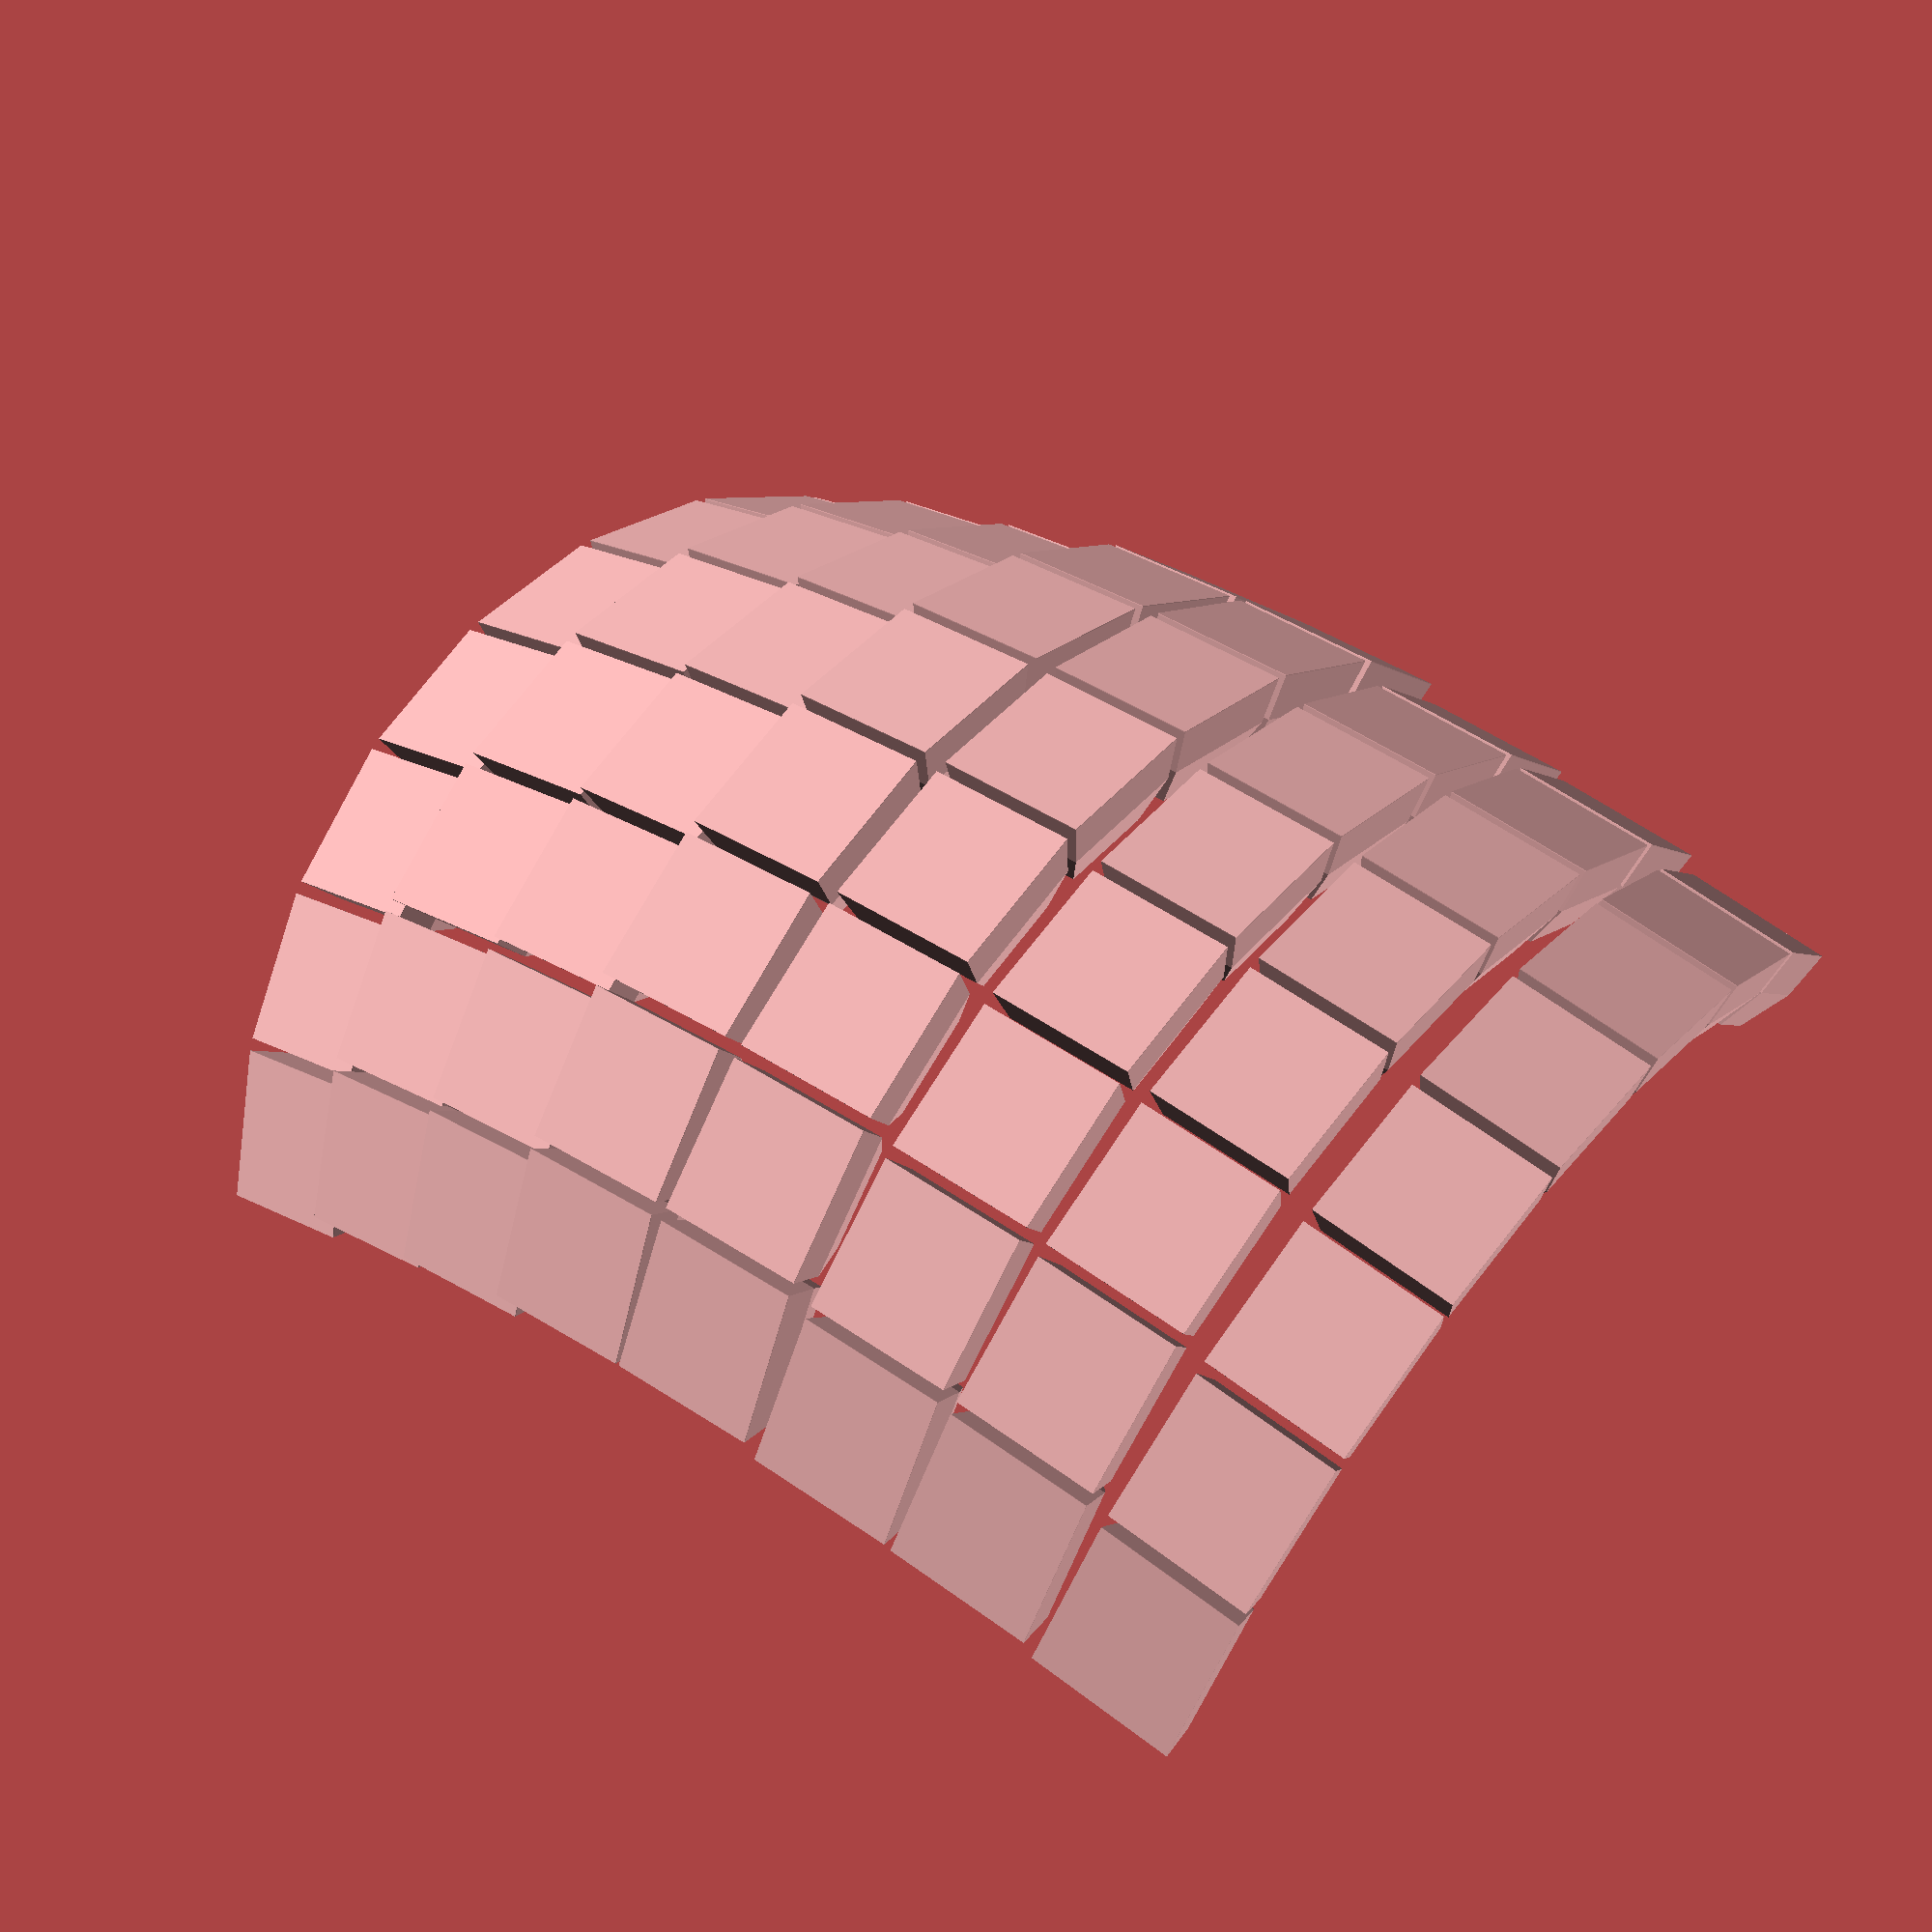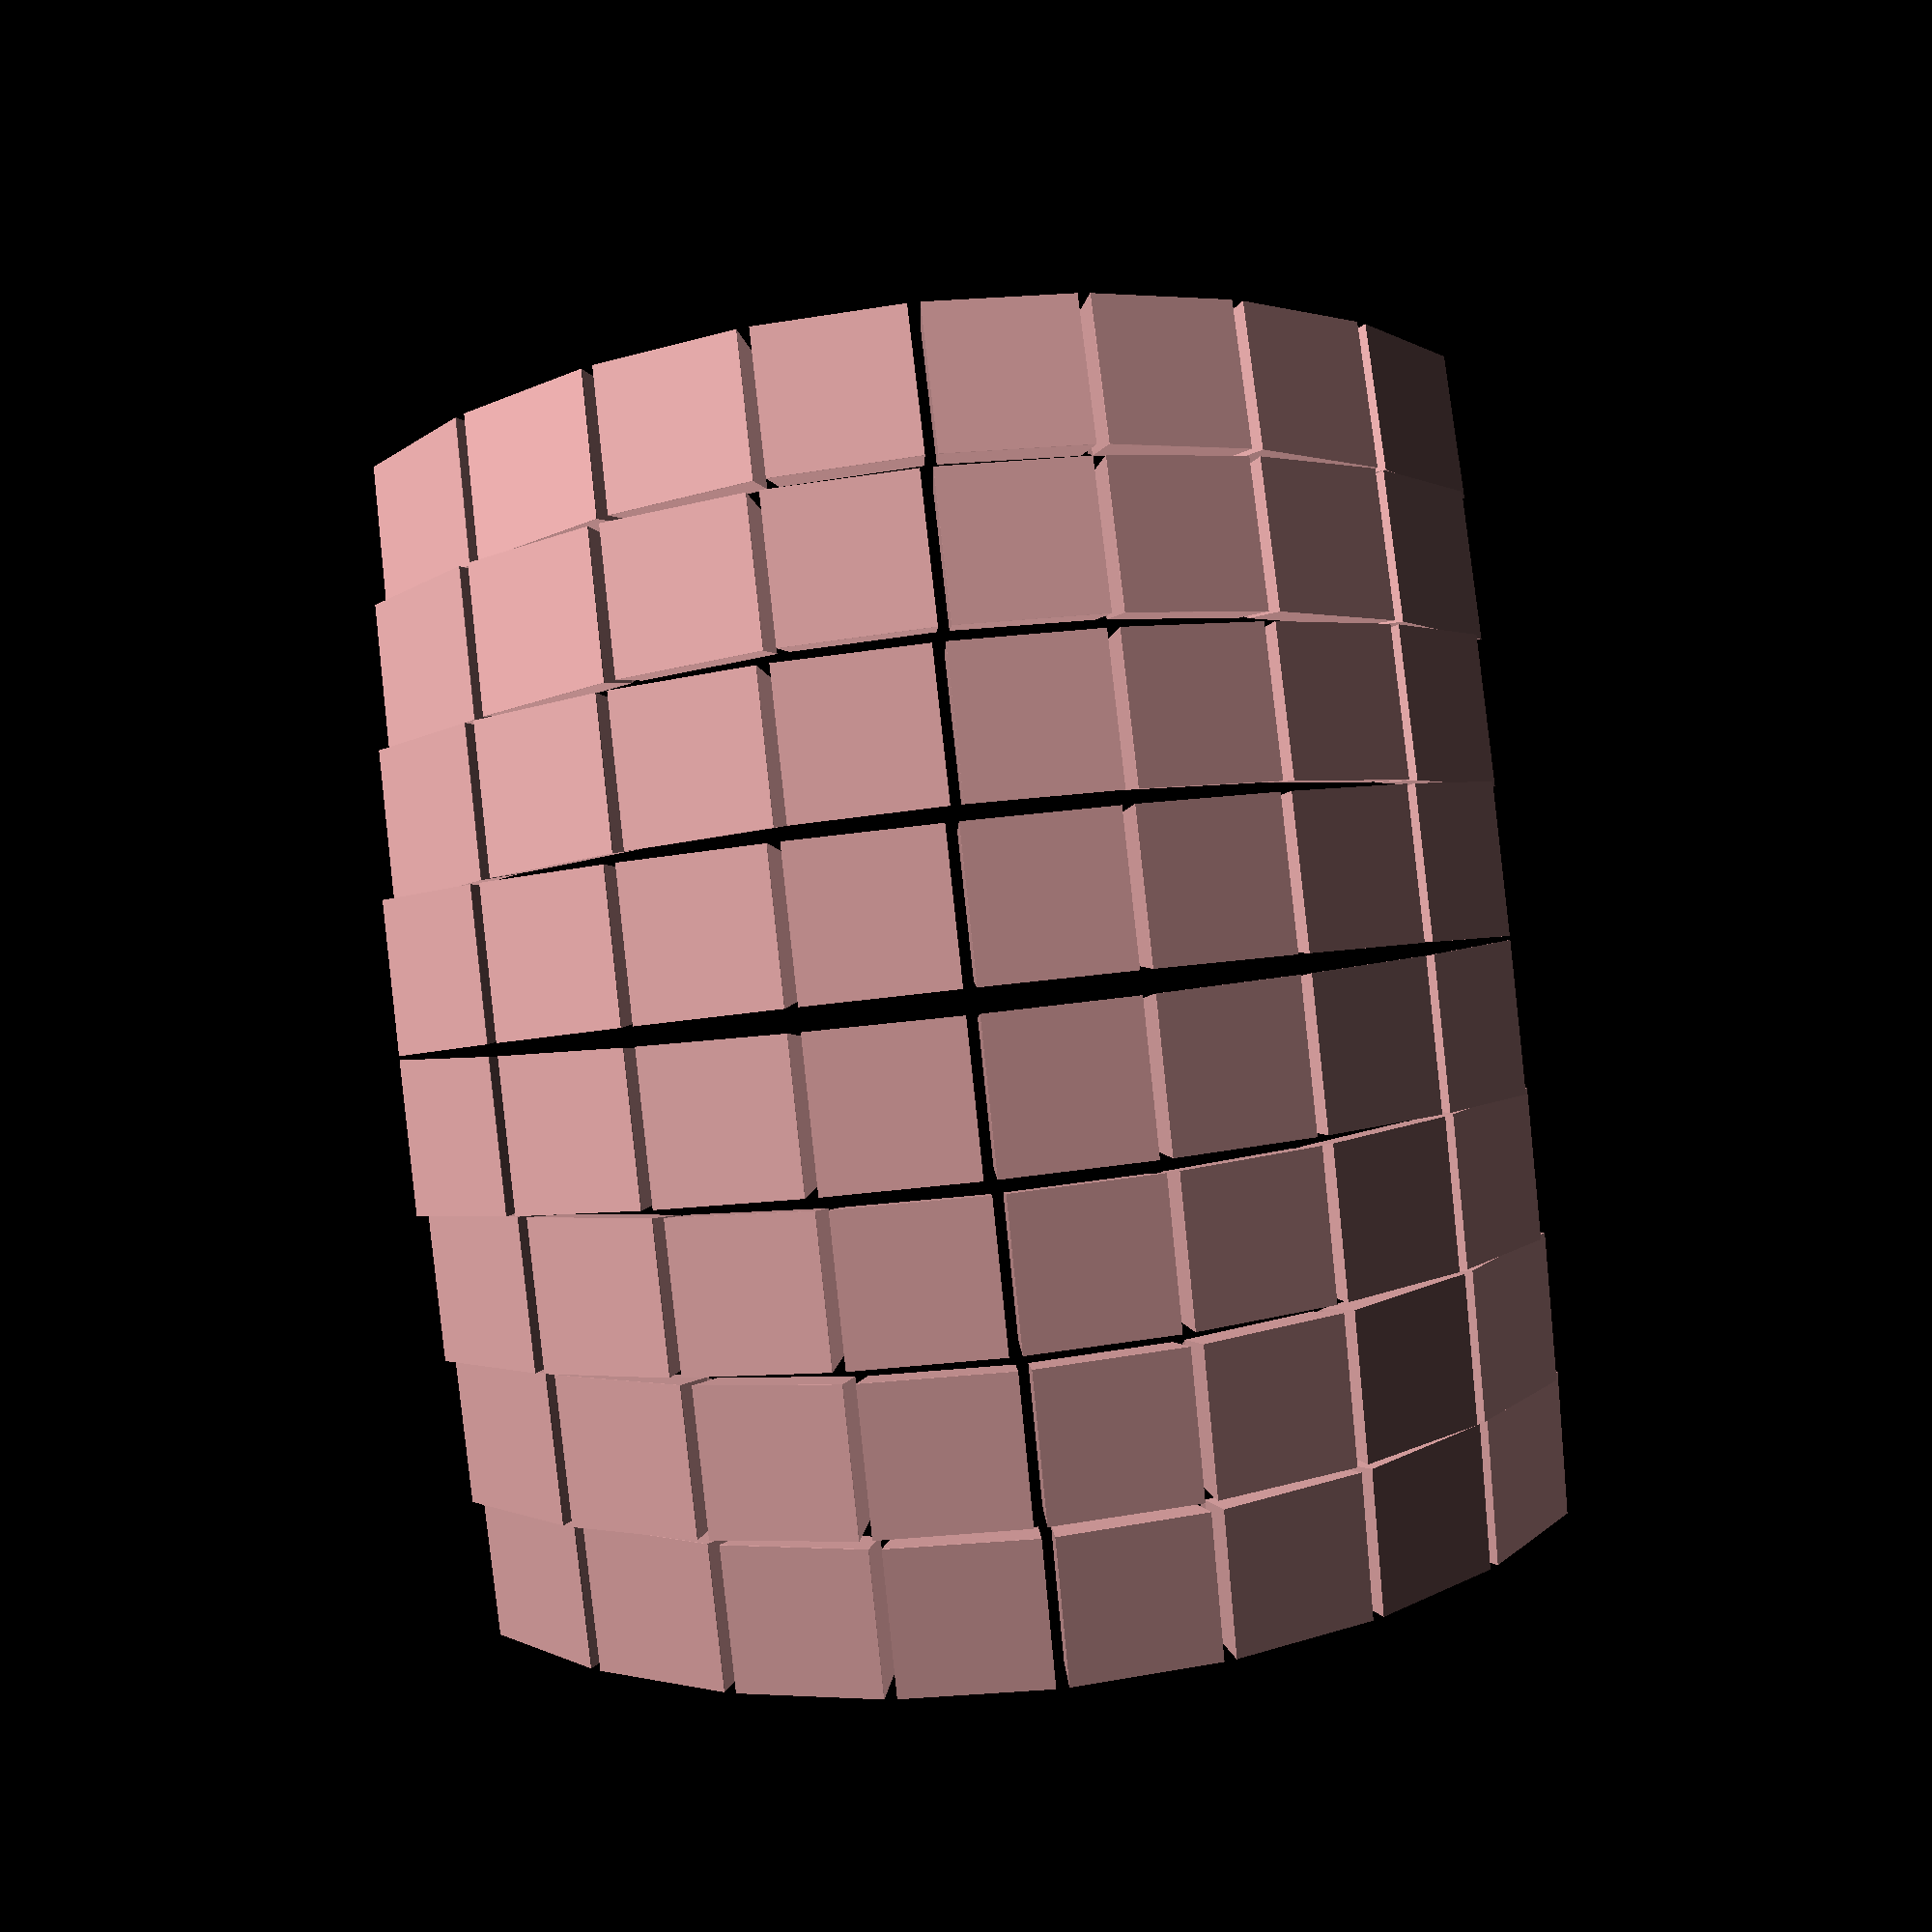
<openscad>
union () {
  translate ([0, 0, 13]) {
    rotate (a=14.999999999999998, v=[0, 1, 0]) {
      translate ([0, 3, 5]) {
        translate ([0, 0, 320.80387889533966]) {
          rotate (a=13.124999999999998, v=[0, 1, 0]) {
            translate ([0, 0, -320.80387889533966]) {
              translate ([0, 0, 85.26861330108649]) {
                rotate (a=52.49999999999999, v=[1, 0, 0]) {
                  translate ([0, 0, -85.26861330108649]) {
                    color ([44/51, 163/255, 163/255, 1]) {
                      translate ([0, 0, 9]) {
                        hull () {
                          translate ([0, 0, 0.05]) {
                            linear_extrude (height=0.1, twist=0.0, convexity=0, center=true){
                              polygon (points=[[9.25, 9.25], [9.25, -9.25], [-9.25, -9.25], [-9.25, 9.25]]);
                            }
                          }
                          translate ([0, 0, 6]) {
                            linear_extrude (height=0.1, twist=0.0, convexity=0, center=true){
                              polygon (points=[[17/2, 17/2], [17/2, -17/2], [-17/2, -17/2], [-17/2, 17/2]]);
                            }
                          }
                          translate ([0, 0, 12]) {
                            linear_extrude (height=0.1, twist=0.0, convexity=0, center=true){
                              polygon (points=[[6, 6], [6, -6], [-6, -6], [-6, 6]]);
                            }
                          }
                        }
                      }
                    }
                  }
                }
              }
            }
          }
        }
      }
    }
  }
  translate ([0, 0, 13]) {
    rotate (a=14.999999999999998, v=[0, 1, 0]) {
      translate ([0, 3, 5]) {
        translate ([0, 0, 320.80387889533966]) {
          rotate (a=13.124999999999998, v=[0, 1, 0]) {
            translate ([0, 0, -320.80387889533966]) {
              translate ([0, 0, 85.26861330108649]) {
                rotate (a=37.49999999999999, v=[1, 0, 0]) {
                  translate ([0, 0, -85.26861330108649]) {
                    color ([44/51, 163/255, 163/255, 1]) {
                      translate ([0, 0, 9]) {
                        hull () {
                          translate ([0, 0, 0.05]) {
                            linear_extrude (height=0.1, twist=0.0, convexity=0, center=true){
                              polygon (points=[[9.25, 9.25], [9.25, -9.25], [-9.25, -9.25], [-9.25, 9.25]]);
                            }
                          }
                          translate ([0, 0, 6]) {
                            linear_extrude (height=0.1, twist=0.0, convexity=0, center=true){
                              polygon (points=[[17/2, 17/2], [17/2, -17/2], [-17/2, -17/2], [-17/2, 17/2]]);
                            }
                          }
                          translate ([0, 0, 12]) {
                            linear_extrude (height=0.1, twist=0.0, convexity=0, center=true){
                              polygon (points=[[6, 6], [6, -6], [-6, -6], [-6, 6]]);
                            }
                          }
                        }
                      }
                    }
                  }
                }
              }
            }
          }
        }
      }
    }
  }
  translate ([0, 0, 13]) {
    rotate (a=14.999999999999998, v=[0, 1, 0]) {
      translate ([0, 3, 5]) {
        translate ([0, 0, 320.80387889533966]) {
          rotate (a=13.124999999999998, v=[0, 1, 0]) {
            translate ([0, 0, -320.80387889533966]) {
              translate ([0, 0, 85.26861330108649]) {
                rotate (a=22.5, v=[1, 0, 0]) {
                  translate ([0, 0, -85.26861330108649]) {
                    color ([44/51, 163/255, 163/255, 1]) {
                      translate ([0, 0, 9]) {
                        hull () {
                          translate ([0, 0, 0.05]) {
                            linear_extrude (height=0.1, twist=0.0, convexity=0, center=true){
                              polygon (points=[[9.25, 9.25], [9.25, -9.25], [-9.25, -9.25], [-9.25, 9.25]]);
                            }
                          }
                          translate ([0, 0, 6]) {
                            linear_extrude (height=0.1, twist=0.0, convexity=0, center=true){
                              polygon (points=[[17/2, 17/2], [17/2, -17/2], [-17/2, -17/2], [-17/2, 17/2]]);
                            }
                          }
                          translate ([0, 0, 12]) {
                            linear_extrude (height=0.1, twist=0.0, convexity=0, center=true){
                              polygon (points=[[6, 6], [6, -6], [-6, -6], [-6, 6]]);
                            }
                          }
                        }
                      }
                    }
                  }
                }
              }
            }
          }
        }
      }
    }
  }
  translate ([0, 0, 13]) {
    rotate (a=14.999999999999998, v=[0, 1, 0]) {
      translate ([0, 3, 5]) {
        translate ([0, 0, 320.80387889533966]) {
          rotate (a=13.124999999999998, v=[0, 1, 0]) {
            translate ([0, 0, -320.80387889533966]) {
              translate ([0, 0, 85.26861330108649]) {
                rotate (a=7.499999999999999, v=[1, 0, 0]) {
                  translate ([0, 0, -85.26861330108649]) {
                    color ([44/51, 163/255, 163/255, 1]) {
                      translate ([0, 0, 9]) {
                        hull () {
                          translate ([0, 0, 0.05]) {
                            linear_extrude (height=0.1, twist=0.0, convexity=0, center=true){
                              polygon (points=[[9.25, 9.25], [9.25, -9.25], [-9.25, -9.25], [-9.25, 9.25]]);
                            }
                          }
                          translate ([0, 0, 6]) {
                            linear_extrude (height=0.1, twist=0.0, convexity=0, center=true){
                              polygon (points=[[17/2, 17/2], [17/2, -17/2], [-17/2, -17/2], [-17/2, 17/2]]);
                            }
                          }
                          translate ([0, 0, 12]) {
                            linear_extrude (height=0.1, twist=0.0, convexity=0, center=true){
                              polygon (points=[[6, 6], [6, -6], [-6, -6], [-6, 6]]);
                            }
                          }
                        }
                      }
                    }
                  }
                }
              }
            }
          }
        }
      }
    }
  }
  translate ([0, 0, 13]) {
    rotate (a=14.999999999999998, v=[0, 1, 0]) {
      translate ([0, 3, 5]) {
        translate ([0, 0, 320.80387889533966]) {
          rotate (a=13.124999999999998, v=[0, 1, 0]) {
            translate ([0, 0, -320.80387889533966]) {
              translate ([0, 0, 85.26861330108649]) {
                rotate (a=-7.499999999999999, v=[1, 0, 0]) {
                  translate ([0, 0, -85.26861330108649]) {
                    color ([44/51, 163/255, 163/255, 1]) {
                      translate ([0, 0, 9]) {
                        hull () {
                          translate ([0, 0, 0.05]) {
                            linear_extrude (height=0.1, twist=0.0, convexity=0, center=true){
                              polygon (points=[[9.25, 9.25], [9.25, -9.25], [-9.25, -9.25], [-9.25, 9.25]]);
                            }
                          }
                          translate ([0, 0, 6]) {
                            linear_extrude (height=0.1, twist=0.0, convexity=0, center=true){
                              polygon (points=[[17/2, 17/2], [17/2, -17/2], [-17/2, -17/2], [-17/2, 17/2]]);
                            }
                          }
                          translate ([0, 0, 12]) {
                            linear_extrude (height=0.1, twist=0.0, convexity=0, center=true){
                              polygon (points=[[6, 6], [6, -6], [-6, -6], [-6, 6]]);
                            }
                          }
                        }
                      }
                    }
                  }
                }
              }
            }
          }
        }
      }
    }
  }
  translate ([0, 0, 13]) {
    rotate (a=14.999999999999998, v=[0, 1, 0]) {
      translate ([0, 3, 5]) {
        translate ([0, 0, 320.80387889533966]) {
          rotate (a=13.124999999999998, v=[0, 1, 0]) {
            translate ([0, 0, -320.80387889533966]) {
              translate ([0, 0, 85.26861330108649]) {
                rotate (a=-22.5, v=[1, 0, 0]) {
                  translate ([0, 0, -85.26861330108649]) {
                    color ([44/51, 163/255, 163/255, 1]) {
                      translate ([0, 0, 9]) {
                        hull () {
                          translate ([0, 0, 0.05]) {
                            linear_extrude (height=0.1, twist=0.0, convexity=0, center=true){
                              polygon (points=[[9.25, 9.25], [9.25, -9.25], [-9.25, -9.25], [-9.25, 9.25]]);
                            }
                          }
                          translate ([0, 0, 6]) {
                            linear_extrude (height=0.1, twist=0.0, convexity=0, center=true){
                              polygon (points=[[17/2, 17/2], [17/2, -17/2], [-17/2, -17/2], [-17/2, 17/2]]);
                            }
                          }
                          translate ([0, 0, 12]) {
                            linear_extrude (height=0.1, twist=0.0, convexity=0, center=true){
                              polygon (points=[[6, 6], [6, -6], [-6, -6], [-6, 6]]);
                            }
                          }
                        }
                      }
                    }
                  }
                }
              }
            }
          }
        }
      }
    }
  }
  translate ([0, 0, 13]) {
    rotate (a=14.999999999999998, v=[0, 1, 0]) {
      translate ([0, 3, 5]) {
        translate ([0, 0, 320.80387889533966]) {
          rotate (a=13.124999999999998, v=[0, 1, 0]) {
            translate ([0, 0, -320.80387889533966]) {
              translate ([0, 0, 85.26861330108649]) {
                rotate (a=-37.49999999999999, v=[1, 0, 0]) {
                  translate ([0, 0, -85.26861330108649]) {
                    color ([44/51, 163/255, 163/255, 1]) {
                      translate ([0, 0, 9]) {
                        hull () {
                          translate ([0, 0, 0.05]) {
                            linear_extrude (height=0.1, twist=0.0, convexity=0, center=true){
                              polygon (points=[[9.25, 9.25], [9.25, -9.25], [-9.25, -9.25], [-9.25, 9.25]]);
                            }
                          }
                          translate ([0, 0, 6]) {
                            linear_extrude (height=0.1, twist=0.0, convexity=0, center=true){
                              polygon (points=[[17/2, 17/2], [17/2, -17/2], [-17/2, -17/2], [-17/2, 17/2]]);
                            }
                          }
                          translate ([0, 0, 12]) {
                            linear_extrude (height=0.1, twist=0.0, convexity=0, center=true){
                              polygon (points=[[6, 6], [6, -6], [-6, -6], [-6, 6]]);
                            }
                          }
                        }
                      }
                    }
                  }
                }
              }
            }
          }
        }
      }
    }
  }
  translate ([0, 0, 13]) {
    rotate (a=14.999999999999998, v=[0, 1, 0]) {
      translate ([0, 3, 5]) {
        translate ([0, 0, 320.80387889533966]) {
          rotate (a=13.124999999999998, v=[0, 1, 0]) {
            translate ([0, 0, -320.80387889533966]) {
              translate ([0, 0, 85.26861330108649]) {
                rotate (a=-52.49999999999999, v=[1, 0, 0]) {
                  translate ([0, 0, -85.26861330108649]) {
                    color ([44/51, 163/255, 163/255, 1]) {
                      translate ([0, 0, 9]) {
                        hull () {
                          translate ([0, 0, 0.05]) {
                            linear_extrude (height=0.1, twist=0.0, convexity=0, center=true){
                              polygon (points=[[9.25, 9.25], [9.25, -9.25], [-9.25, -9.25], [-9.25, 9.25]]);
                            }
                          }
                          translate ([0, 0, 6]) {
                            linear_extrude (height=0.1, twist=0.0, convexity=0, center=true){
                              polygon (points=[[17/2, 17/2], [17/2, -17/2], [-17/2, -17/2], [-17/2, 17/2]]);
                            }
                          }
                          translate ([0, 0, 12]) {
                            linear_extrude (height=0.1, twist=0.0, convexity=0, center=true){
                              polygon (points=[[6, 6], [6, -6], [-6, -6], [-6, 6]]);
                            }
                          }
                        }
                      }
                    }
                  }
                }
              }
            }
          }
        }
      }
    }
  }
  translate ([0, 0, 13]) {
    rotate (a=14.999999999999998, v=[0, 1, 0]) {
      translate ([0, 4, 0]) {
        translate ([0, 0, 320.80387889533966]) {
          rotate (a=9.374999999999998, v=[0, 1, 0]) {
            translate ([0, 0, -320.80387889533966]) {
              translate ([0, 0, 85.26861330108649]) {
                rotate (a=52.49999999999999, v=[1, 0, 0]) {
                  translate ([0, 0, -85.26861330108649]) {
                    color ([44/51, 163/255, 163/255, 1]) {
                      translate ([0, 0, 9]) {
                        hull () {
                          translate ([0, 0, 0.05]) {
                            linear_extrude (height=0.1, twist=0.0, convexity=0, center=true){
                              polygon (points=[[9.25, 9.25], [9.25, -9.25], [-9.25, -9.25], [-9.25, 9.25]]);
                            }
                          }
                          translate ([0, 0, 6]) {
                            linear_extrude (height=0.1, twist=0.0, convexity=0, center=true){
                              polygon (points=[[17/2, 17/2], [17/2, -17/2], [-17/2, -17/2], [-17/2, 17/2]]);
                            }
                          }
                          translate ([0, 0, 12]) {
                            linear_extrude (height=0.1, twist=0.0, convexity=0, center=true){
                              polygon (points=[[6, 6], [6, -6], [-6, -6], [-6, 6]]);
                            }
                          }
                        }
                      }
                    }
                  }
                }
              }
            }
          }
        }
      }
    }
  }
  translate ([0, 0, 13]) {
    rotate (a=14.999999999999998, v=[0, 1, 0]) {
      translate ([0, 4, 0]) {
        translate ([0, 0, 320.80387889533966]) {
          rotate (a=9.374999999999998, v=[0, 1, 0]) {
            translate ([0, 0, -320.80387889533966]) {
              translate ([0, 0, 85.26861330108649]) {
                rotate (a=37.49999999999999, v=[1, 0, 0]) {
                  translate ([0, 0, -85.26861330108649]) {
                    color ([44/51, 163/255, 163/255, 1]) {
                      translate ([0, 0, 9]) {
                        hull () {
                          translate ([0, 0, 0.05]) {
                            linear_extrude (height=0.1, twist=0.0, convexity=0, center=true){
                              polygon (points=[[9.25, 9.25], [9.25, -9.25], [-9.25, -9.25], [-9.25, 9.25]]);
                            }
                          }
                          translate ([0, 0, 6]) {
                            linear_extrude (height=0.1, twist=0.0, convexity=0, center=true){
                              polygon (points=[[17/2, 17/2], [17/2, -17/2], [-17/2, -17/2], [-17/2, 17/2]]);
                            }
                          }
                          translate ([0, 0, 12]) {
                            linear_extrude (height=0.1, twist=0.0, convexity=0, center=true){
                              polygon (points=[[6, 6], [6, -6], [-6, -6], [-6, 6]]);
                            }
                          }
                        }
                      }
                    }
                  }
                }
              }
            }
          }
        }
      }
    }
  }
  translate ([0, 0, 13]) {
    rotate (a=14.999999999999998, v=[0, 1, 0]) {
      translate ([0, 4, 0]) {
        translate ([0, 0, 320.80387889533966]) {
          rotate (a=9.374999999999998, v=[0, 1, 0]) {
            translate ([0, 0, -320.80387889533966]) {
              translate ([0, 0, 85.26861330108649]) {
                rotate (a=22.5, v=[1, 0, 0]) {
                  translate ([0, 0, -85.26861330108649]) {
                    color ([44/51, 163/255, 163/255, 1]) {
                      translate ([0, 0, 9]) {
                        hull () {
                          translate ([0, 0, 0.05]) {
                            linear_extrude (height=0.1, twist=0.0, convexity=0, center=true){
                              polygon (points=[[9.25, 9.25], [9.25, -9.25], [-9.25, -9.25], [-9.25, 9.25]]);
                            }
                          }
                          translate ([0, 0, 6]) {
                            linear_extrude (height=0.1, twist=0.0, convexity=0, center=true){
                              polygon (points=[[17/2, 17/2], [17/2, -17/2], [-17/2, -17/2], [-17/2, 17/2]]);
                            }
                          }
                          translate ([0, 0, 12]) {
                            linear_extrude (height=0.1, twist=0.0, convexity=0, center=true){
                              polygon (points=[[6, 6], [6, -6], [-6, -6], [-6, 6]]);
                            }
                          }
                        }
                      }
                    }
                  }
                }
              }
            }
          }
        }
      }
    }
  }
  translate ([0, 0, 13]) {
    rotate (a=14.999999999999998, v=[0, 1, 0]) {
      translate ([0, 4, 0]) {
        translate ([0, 0, 320.80387889533966]) {
          rotate (a=9.374999999999998, v=[0, 1, 0]) {
            translate ([0, 0, -320.80387889533966]) {
              translate ([0, 0, 85.26861330108649]) {
                rotate (a=7.499999999999999, v=[1, 0, 0]) {
                  translate ([0, 0, -85.26861330108649]) {
                    color ([44/51, 163/255, 163/255, 1]) {
                      translate ([0, 0, 9]) {
                        hull () {
                          translate ([0, 0, 0.05]) {
                            linear_extrude (height=0.1, twist=0.0, convexity=0, center=true){
                              polygon (points=[[9.25, 9.25], [9.25, -9.25], [-9.25, -9.25], [-9.25, 9.25]]);
                            }
                          }
                          translate ([0, 0, 6]) {
                            linear_extrude (height=0.1, twist=0.0, convexity=0, center=true){
                              polygon (points=[[17/2, 17/2], [17/2, -17/2], [-17/2, -17/2], [-17/2, 17/2]]);
                            }
                          }
                          translate ([0, 0, 12]) {
                            linear_extrude (height=0.1, twist=0.0, convexity=0, center=true){
                              polygon (points=[[6, 6], [6, -6], [-6, -6], [-6, 6]]);
                            }
                          }
                        }
                      }
                    }
                  }
                }
              }
            }
          }
        }
      }
    }
  }
  translate ([0, 0, 13]) {
    rotate (a=14.999999999999998, v=[0, 1, 0]) {
      translate ([0, 4, 0]) {
        translate ([0, 0, 320.80387889533966]) {
          rotate (a=9.374999999999998, v=[0, 1, 0]) {
            translate ([0, 0, -320.80387889533966]) {
              translate ([0, 0, 85.26861330108649]) {
                rotate (a=-7.499999999999999, v=[1, 0, 0]) {
                  translate ([0, 0, -85.26861330108649]) {
                    color ([44/51, 163/255, 163/255, 1]) {
                      translate ([0, 0, 9]) {
                        hull () {
                          translate ([0, 0, 0.05]) {
                            linear_extrude (height=0.1, twist=0.0, convexity=0, center=true){
                              polygon (points=[[9.25, 9.25], [9.25, -9.25], [-9.25, -9.25], [-9.25, 9.25]]);
                            }
                          }
                          translate ([0, 0, 6]) {
                            linear_extrude (height=0.1, twist=0.0, convexity=0, center=true){
                              polygon (points=[[17/2, 17/2], [17/2, -17/2], [-17/2, -17/2], [-17/2, 17/2]]);
                            }
                          }
                          translate ([0, 0, 12]) {
                            linear_extrude (height=0.1, twist=0.0, convexity=0, center=true){
                              polygon (points=[[6, 6], [6, -6], [-6, -6], [-6, 6]]);
                            }
                          }
                        }
                      }
                    }
                  }
                }
              }
            }
          }
        }
      }
    }
  }
  translate ([0, 0, 13]) {
    rotate (a=14.999999999999998, v=[0, 1, 0]) {
      translate ([0, 4, 0]) {
        translate ([0, 0, 320.80387889533966]) {
          rotate (a=9.374999999999998, v=[0, 1, 0]) {
            translate ([0, 0, -320.80387889533966]) {
              translate ([0, 0, 85.26861330108649]) {
                rotate (a=-22.5, v=[1, 0, 0]) {
                  translate ([0, 0, -85.26861330108649]) {
                    color ([44/51, 163/255, 163/255, 1]) {
                      translate ([0, 0, 9]) {
                        hull () {
                          translate ([0, 0, 0.05]) {
                            linear_extrude (height=0.1, twist=0.0, convexity=0, center=true){
                              polygon (points=[[9.25, 9.25], [9.25, -9.25], [-9.25, -9.25], [-9.25, 9.25]]);
                            }
                          }
                          translate ([0, 0, 6]) {
                            linear_extrude (height=0.1, twist=0.0, convexity=0, center=true){
                              polygon (points=[[17/2, 17/2], [17/2, -17/2], [-17/2, -17/2], [-17/2, 17/2]]);
                            }
                          }
                          translate ([0, 0, 12]) {
                            linear_extrude (height=0.1, twist=0.0, convexity=0, center=true){
                              polygon (points=[[6, 6], [6, -6], [-6, -6], [-6, 6]]);
                            }
                          }
                        }
                      }
                    }
                  }
                }
              }
            }
          }
        }
      }
    }
  }
  translate ([0, 0, 13]) {
    rotate (a=14.999999999999998, v=[0, 1, 0]) {
      translate ([0, 4, 0]) {
        translate ([0, 0, 320.80387889533966]) {
          rotate (a=9.374999999999998, v=[0, 1, 0]) {
            translate ([0, 0, -320.80387889533966]) {
              translate ([0, 0, 85.26861330108649]) {
                rotate (a=-37.49999999999999, v=[1, 0, 0]) {
                  translate ([0, 0, -85.26861330108649]) {
                    color ([44/51, 163/255, 163/255, 1]) {
                      translate ([0, 0, 9]) {
                        hull () {
                          translate ([0, 0, 0.05]) {
                            linear_extrude (height=0.1, twist=0.0, convexity=0, center=true){
                              polygon (points=[[9.25, 9.25], [9.25, -9.25], [-9.25, -9.25], [-9.25, 9.25]]);
                            }
                          }
                          translate ([0, 0, 6]) {
                            linear_extrude (height=0.1, twist=0.0, convexity=0, center=true){
                              polygon (points=[[17/2, 17/2], [17/2, -17/2], [-17/2, -17/2], [-17/2, 17/2]]);
                            }
                          }
                          translate ([0, 0, 12]) {
                            linear_extrude (height=0.1, twist=0.0, convexity=0, center=true){
                              polygon (points=[[6, 6], [6, -6], [-6, -6], [-6, 6]]);
                            }
                          }
                        }
                      }
                    }
                  }
                }
              }
            }
          }
        }
      }
    }
  }
  translate ([0, 0, 13]) {
    rotate (a=14.999999999999998, v=[0, 1, 0]) {
      translate ([0, 4, 0]) {
        translate ([0, 0, 320.80387889533966]) {
          rotate (a=9.374999999999998, v=[0, 1, 0]) {
            translate ([0, 0, -320.80387889533966]) {
              translate ([0, 0, 85.26861330108649]) {
                rotate (a=-52.49999999999999, v=[1, 0, 0]) {
                  translate ([0, 0, -85.26861330108649]) {
                    color ([44/51, 163/255, 163/255, 1]) {
                      translate ([0, 0, 9]) {
                        hull () {
                          translate ([0, 0, 0.05]) {
                            linear_extrude (height=0.1, twist=0.0, convexity=0, center=true){
                              polygon (points=[[9.25, 9.25], [9.25, -9.25], [-9.25, -9.25], [-9.25, 9.25]]);
                            }
                          }
                          translate ([0, 0, 6]) {
                            linear_extrude (height=0.1, twist=0.0, convexity=0, center=true){
                              polygon (points=[[17/2, 17/2], [17/2, -17/2], [-17/2, -17/2], [-17/2, 17/2]]);
                            }
                          }
                          translate ([0, 0, 12]) {
                            linear_extrude (height=0.1, twist=0.0, convexity=0, center=true){
                              polygon (points=[[6, 6], [6, -6], [-6, -6], [-6, 6]]);
                            }
                          }
                        }
                      }
                    }
                  }
                }
              }
            }
          }
        }
      }
    }
  }
  translate ([0, 0, 13]) {
    rotate (a=14.999999999999998, v=[0, 1, 0]) {
      translate ([0, 5, -3]) {
        translate ([0, 0, 320.80387889533966]) {
          rotate (a=5.625, v=[0, 1, 0]) {
            translate ([0, 0, -320.80387889533966]) {
              translate ([0, 0, 85.26861330108649]) {
                rotate (a=52.49999999999999, v=[1, 0, 0]) {
                  translate ([0, 0, -85.26861330108649]) {
                    color ([44/51, 163/255, 163/255, 1]) {
                      translate ([0, 0, 9]) {
                        hull () {
                          translate ([0, 0, 0.05]) {
                            linear_extrude (height=0.1, twist=0.0, convexity=0, center=true){
                              polygon (points=[[9.25, 9.25], [9.25, -9.25], [-9.25, -9.25], [-9.25, 9.25]]);
                            }
                          }
                          translate ([0, 0, 6]) {
                            linear_extrude (height=0.1, twist=0.0, convexity=0, center=true){
                              polygon (points=[[17/2, 17/2], [17/2, -17/2], [-17/2, -17/2], [-17/2, 17/2]]);
                            }
                          }
                          translate ([0, 0, 12]) {
                            linear_extrude (height=0.1, twist=0.0, convexity=0, center=true){
                              polygon (points=[[6, 6], [6, -6], [-6, -6], [-6, 6]]);
                            }
                          }
                        }
                      }
                    }
                  }
                }
              }
            }
          }
        }
      }
    }
  }
  translate ([0, 0, 13]) {
    rotate (a=14.999999999999998, v=[0, 1, 0]) {
      translate ([0, 5, -3]) {
        translate ([0, 0, 320.80387889533966]) {
          rotate (a=5.625, v=[0, 1, 0]) {
            translate ([0, 0, -320.80387889533966]) {
              translate ([0, 0, 85.26861330108649]) {
                rotate (a=37.49999999999999, v=[1, 0, 0]) {
                  translate ([0, 0, -85.26861330108649]) {
                    color ([44/51, 163/255, 163/255, 1]) {
                      translate ([0, 0, 9]) {
                        hull () {
                          translate ([0, 0, 0.05]) {
                            linear_extrude (height=0.1, twist=0.0, convexity=0, center=true){
                              polygon (points=[[9.25, 9.25], [9.25, -9.25], [-9.25, -9.25], [-9.25, 9.25]]);
                            }
                          }
                          translate ([0, 0, 6]) {
                            linear_extrude (height=0.1, twist=0.0, convexity=0, center=true){
                              polygon (points=[[17/2, 17/2], [17/2, -17/2], [-17/2, -17/2], [-17/2, 17/2]]);
                            }
                          }
                          translate ([0, 0, 12]) {
                            linear_extrude (height=0.1, twist=0.0, convexity=0, center=true){
                              polygon (points=[[6, 6], [6, -6], [-6, -6], [-6, 6]]);
                            }
                          }
                        }
                      }
                    }
                  }
                }
              }
            }
          }
        }
      }
    }
  }
  translate ([0, 0, 13]) {
    rotate (a=14.999999999999998, v=[0, 1, 0]) {
      translate ([0, 5, -3]) {
        translate ([0, 0, 320.80387889533966]) {
          rotate (a=5.625, v=[0, 1, 0]) {
            translate ([0, 0, -320.80387889533966]) {
              translate ([0, 0, 85.26861330108649]) {
                rotate (a=22.5, v=[1, 0, 0]) {
                  translate ([0, 0, -85.26861330108649]) {
                    color ([44/51, 163/255, 163/255, 1]) {
                      translate ([0, 0, 9]) {
                        hull () {
                          translate ([0, 0, 0.05]) {
                            linear_extrude (height=0.1, twist=0.0, convexity=0, center=true){
                              polygon (points=[[9.25, 9.25], [9.25, -9.25], [-9.25, -9.25], [-9.25, 9.25]]);
                            }
                          }
                          translate ([0, 0, 6]) {
                            linear_extrude (height=0.1, twist=0.0, convexity=0, center=true){
                              polygon (points=[[17/2, 17/2], [17/2, -17/2], [-17/2, -17/2], [-17/2, 17/2]]);
                            }
                          }
                          translate ([0, 0, 12]) {
                            linear_extrude (height=0.1, twist=0.0, convexity=0, center=true){
                              polygon (points=[[6, 6], [6, -6], [-6, -6], [-6, 6]]);
                            }
                          }
                        }
                      }
                    }
                  }
                }
              }
            }
          }
        }
      }
    }
  }
  translate ([0, 0, 13]) {
    rotate (a=14.999999999999998, v=[0, 1, 0]) {
      translate ([0, 5, -3]) {
        translate ([0, 0, 320.80387889533966]) {
          rotate (a=5.625, v=[0, 1, 0]) {
            translate ([0, 0, -320.80387889533966]) {
              translate ([0, 0, 85.26861330108649]) {
                rotate (a=7.499999999999999, v=[1, 0, 0]) {
                  translate ([0, 0, -85.26861330108649]) {
                    color ([44/51, 163/255, 163/255, 1]) {
                      translate ([0, 0, 9]) {
                        hull () {
                          translate ([0, 0, 0.05]) {
                            linear_extrude (height=0.1, twist=0.0, convexity=0, center=true){
                              polygon (points=[[9.25, 9.25], [9.25, -9.25], [-9.25, -9.25], [-9.25, 9.25]]);
                            }
                          }
                          translate ([0, 0, 6]) {
                            linear_extrude (height=0.1, twist=0.0, convexity=0, center=true){
                              polygon (points=[[17/2, 17/2], [17/2, -17/2], [-17/2, -17/2], [-17/2, 17/2]]);
                            }
                          }
                          translate ([0, 0, 12]) {
                            linear_extrude (height=0.1, twist=0.0, convexity=0, center=true){
                              polygon (points=[[6, 6], [6, -6], [-6, -6], [-6, 6]]);
                            }
                          }
                        }
                      }
                    }
                  }
                }
              }
            }
          }
        }
      }
    }
  }
  translate ([0, 0, 13]) {
    rotate (a=14.999999999999998, v=[0, 1, 0]) {
      translate ([0, 5, -3]) {
        translate ([0, 0, 320.80387889533966]) {
          rotate (a=5.625, v=[0, 1, 0]) {
            translate ([0, 0, -320.80387889533966]) {
              translate ([0, 0, 85.26861330108649]) {
                rotate (a=-7.499999999999999, v=[1, 0, 0]) {
                  translate ([0, 0, -85.26861330108649]) {
                    color ([44/51, 163/255, 163/255, 1]) {
                      translate ([0, 0, 9]) {
                        hull () {
                          translate ([0, 0, 0.05]) {
                            linear_extrude (height=0.1, twist=0.0, convexity=0, center=true){
                              polygon (points=[[9.25, 9.25], [9.25, -9.25], [-9.25, -9.25], [-9.25, 9.25]]);
                            }
                          }
                          translate ([0, 0, 6]) {
                            linear_extrude (height=0.1, twist=0.0, convexity=0, center=true){
                              polygon (points=[[17/2, 17/2], [17/2, -17/2], [-17/2, -17/2], [-17/2, 17/2]]);
                            }
                          }
                          translate ([0, 0, 12]) {
                            linear_extrude (height=0.1, twist=0.0, convexity=0, center=true){
                              polygon (points=[[6, 6], [6, -6], [-6, -6], [-6, 6]]);
                            }
                          }
                        }
                      }
                    }
                  }
                }
              }
            }
          }
        }
      }
    }
  }
  translate ([0, 0, 13]) {
    rotate (a=14.999999999999998, v=[0, 1, 0]) {
      translate ([0, 5, -3]) {
        translate ([0, 0, 320.80387889533966]) {
          rotate (a=5.625, v=[0, 1, 0]) {
            translate ([0, 0, -320.80387889533966]) {
              translate ([0, 0, 85.26861330108649]) {
                rotate (a=-22.5, v=[1, 0, 0]) {
                  translate ([0, 0, -85.26861330108649]) {
                    color ([44/51, 163/255, 163/255, 1]) {
                      translate ([0, 0, 9]) {
                        hull () {
                          translate ([0, 0, 0.05]) {
                            linear_extrude (height=0.1, twist=0.0, convexity=0, center=true){
                              polygon (points=[[9.25, 9.25], [9.25, -9.25], [-9.25, -9.25], [-9.25, 9.25]]);
                            }
                          }
                          translate ([0, 0, 6]) {
                            linear_extrude (height=0.1, twist=0.0, convexity=0, center=true){
                              polygon (points=[[17/2, 17/2], [17/2, -17/2], [-17/2, -17/2], [-17/2, 17/2]]);
                            }
                          }
                          translate ([0, 0, 12]) {
                            linear_extrude (height=0.1, twist=0.0, convexity=0, center=true){
                              polygon (points=[[6, 6], [6, -6], [-6, -6], [-6, 6]]);
                            }
                          }
                        }
                      }
                    }
                  }
                }
              }
            }
          }
        }
      }
    }
  }
  translate ([0, 0, 13]) {
    rotate (a=14.999999999999998, v=[0, 1, 0]) {
      translate ([0, 5, -3]) {
        translate ([0, 0, 320.80387889533966]) {
          rotate (a=5.625, v=[0, 1, 0]) {
            translate ([0, 0, -320.80387889533966]) {
              translate ([0, 0, 85.26861330108649]) {
                rotate (a=-37.49999999999999, v=[1, 0, 0]) {
                  translate ([0, 0, -85.26861330108649]) {
                    color ([44/51, 163/255, 163/255, 1]) {
                      translate ([0, 0, 9]) {
                        hull () {
                          translate ([0, 0, 0.05]) {
                            linear_extrude (height=0.1, twist=0.0, convexity=0, center=true){
                              polygon (points=[[9.25, 9.25], [9.25, -9.25], [-9.25, -9.25], [-9.25, 9.25]]);
                            }
                          }
                          translate ([0, 0, 6]) {
                            linear_extrude (height=0.1, twist=0.0, convexity=0, center=true){
                              polygon (points=[[17/2, 17/2], [17/2, -17/2], [-17/2, -17/2], [-17/2, 17/2]]);
                            }
                          }
                          translate ([0, 0, 12]) {
                            linear_extrude (height=0.1, twist=0.0, convexity=0, center=true){
                              polygon (points=[[6, 6], [6, -6], [-6, -6], [-6, 6]]);
                            }
                          }
                        }
                      }
                    }
                  }
                }
              }
            }
          }
        }
      }
    }
  }
  translate ([0, 0, 13]) {
    rotate (a=14.999999999999998, v=[0, 1, 0]) {
      translate ([0, 5, -3]) {
        translate ([0, 0, 320.80387889533966]) {
          rotate (a=5.625, v=[0, 1, 0]) {
            translate ([0, 0, -320.80387889533966]) {
              translate ([0, 0, 85.26861330108649]) {
                rotate (a=-52.49999999999999, v=[1, 0, 0]) {
                  translate ([0, 0, -85.26861330108649]) {
                    color ([44/51, 163/255, 163/255, 1]) {
                      translate ([0, 0, 9]) {
                        hull () {
                          translate ([0, 0, 0.05]) {
                            linear_extrude (height=0.1, twist=0.0, convexity=0, center=true){
                              polygon (points=[[9.25, 9.25], [9.25, -9.25], [-9.25, -9.25], [-9.25, 9.25]]);
                            }
                          }
                          translate ([0, 0, 6]) {
                            linear_extrude (height=0.1, twist=0.0, convexity=0, center=true){
                              polygon (points=[[17/2, 17/2], [17/2, -17/2], [-17/2, -17/2], [-17/2, 17/2]]);
                            }
                          }
                          translate ([0, 0, 12]) {
                            linear_extrude (height=0.1, twist=0.0, convexity=0, center=true){
                              polygon (points=[[6, 6], [6, -6], [-6, -6], [-6, 6]]);
                            }
                          }
                        }
                      }
                    }
                  }
                }
              }
            }
          }
        }
      }
    }
  }
  translate ([0, 0, 13]) {
    rotate (a=14.999999999999998, v=[0, 1, 0]) {
      translate ([0, 6, -8]) {
        translate ([0, 0, 320.80387889533966]) {
          rotate (a=1.8749999999999998, v=[0, 1, 0]) {
            translate ([0, 0, -320.80387889533966]) {
              translate ([0, 0, 85.26861330108649]) {
                rotate (a=52.49999999999999, v=[1, 0, 0]) {
                  translate ([0, 0, -85.26861330108649]) {
                    color ([44/51, 163/255, 163/255, 1]) {
                      translate ([0, 0, 9]) {
                        hull () {
                          translate ([0, 0, 0.05]) {
                            linear_extrude (height=0.1, twist=0.0, convexity=0, center=true){
                              polygon (points=[[9.25, 9.25], [9.25, -9.25], [-9.25, -9.25], [-9.25, 9.25]]);
                            }
                          }
                          translate ([0, 0, 6]) {
                            linear_extrude (height=0.1, twist=0.0, convexity=0, center=true){
                              polygon (points=[[17/2, 17/2], [17/2, -17/2], [-17/2, -17/2], [-17/2, 17/2]]);
                            }
                          }
                          translate ([0, 0, 12]) {
                            linear_extrude (height=0.1, twist=0.0, convexity=0, center=true){
                              polygon (points=[[6, 6], [6, -6], [-6, -6], [-6, 6]]);
                            }
                          }
                        }
                      }
                    }
                  }
                }
              }
            }
          }
        }
      }
    }
  }
  translate ([0, 0, 13]) {
    rotate (a=14.999999999999998, v=[0, 1, 0]) {
      translate ([0, 6, -8]) {
        translate ([0, 0, 320.80387889533966]) {
          rotate (a=1.8749999999999998, v=[0, 1, 0]) {
            translate ([0, 0, -320.80387889533966]) {
              translate ([0, 0, 85.26861330108649]) {
                rotate (a=37.49999999999999, v=[1, 0, 0]) {
                  translate ([0, 0, -85.26861330108649]) {
                    color ([44/51, 163/255, 163/255, 1]) {
                      translate ([0, 0, 9]) {
                        hull () {
                          translate ([0, 0, 0.05]) {
                            linear_extrude (height=0.1, twist=0.0, convexity=0, center=true){
                              polygon (points=[[9.25, 9.25], [9.25, -9.25], [-9.25, -9.25], [-9.25, 9.25]]);
                            }
                          }
                          translate ([0, 0, 6]) {
                            linear_extrude (height=0.1, twist=0.0, convexity=0, center=true){
                              polygon (points=[[17/2, 17/2], [17/2, -17/2], [-17/2, -17/2], [-17/2, 17/2]]);
                            }
                          }
                          translate ([0, 0, 12]) {
                            linear_extrude (height=0.1, twist=0.0, convexity=0, center=true){
                              polygon (points=[[6, 6], [6, -6], [-6, -6], [-6, 6]]);
                            }
                          }
                        }
                      }
                    }
                  }
                }
              }
            }
          }
        }
      }
    }
  }
  translate ([0, 0, 13]) {
    rotate (a=14.999999999999998, v=[0, 1, 0]) {
      translate ([0, 6, -8]) {
        translate ([0, 0, 320.80387889533966]) {
          rotate (a=1.8749999999999998, v=[0, 1, 0]) {
            translate ([0, 0, -320.80387889533966]) {
              translate ([0, 0, 85.26861330108649]) {
                rotate (a=22.5, v=[1, 0, 0]) {
                  translate ([0, 0, -85.26861330108649]) {
                    color ([44/51, 163/255, 163/255, 1]) {
                      translate ([0, 0, 9]) {
                        hull () {
                          translate ([0, 0, 0.05]) {
                            linear_extrude (height=0.1, twist=0.0, convexity=0, center=true){
                              polygon (points=[[9.25, 9.25], [9.25, -9.25], [-9.25, -9.25], [-9.25, 9.25]]);
                            }
                          }
                          translate ([0, 0, 6]) {
                            linear_extrude (height=0.1, twist=0.0, convexity=0, center=true){
                              polygon (points=[[17/2, 17/2], [17/2, -17/2], [-17/2, -17/2], [-17/2, 17/2]]);
                            }
                          }
                          translate ([0, 0, 12]) {
                            linear_extrude (height=0.1, twist=0.0, convexity=0, center=true){
                              polygon (points=[[6, 6], [6, -6], [-6, -6], [-6, 6]]);
                            }
                          }
                        }
                      }
                    }
                  }
                }
              }
            }
          }
        }
      }
    }
  }
  translate ([0, 0, 13]) {
    rotate (a=14.999999999999998, v=[0, 1, 0]) {
      translate ([0, 6, -8]) {
        translate ([0, 0, 320.80387889533966]) {
          rotate (a=1.8749999999999998, v=[0, 1, 0]) {
            translate ([0, 0, -320.80387889533966]) {
              translate ([0, 0, 85.26861330108649]) {
                rotate (a=7.499999999999999, v=[1, 0, 0]) {
                  translate ([0, 0, -85.26861330108649]) {
                    color ([44/51, 163/255, 163/255, 1]) {
                      translate ([0, 0, 9]) {
                        hull () {
                          translate ([0, 0, 0.05]) {
                            linear_extrude (height=0.1, twist=0.0, convexity=0, center=true){
                              polygon (points=[[9.25, 9.25], [9.25, -9.25], [-9.25, -9.25], [-9.25, 9.25]]);
                            }
                          }
                          translate ([0, 0, 6]) {
                            linear_extrude (height=0.1, twist=0.0, convexity=0, center=true){
                              polygon (points=[[17/2, 17/2], [17/2, -17/2], [-17/2, -17/2], [-17/2, 17/2]]);
                            }
                          }
                          translate ([0, 0, 12]) {
                            linear_extrude (height=0.1, twist=0.0, convexity=0, center=true){
                              polygon (points=[[6, 6], [6, -6], [-6, -6], [-6, 6]]);
                            }
                          }
                        }
                      }
                    }
                  }
                }
              }
            }
          }
        }
      }
    }
  }
  translate ([0, 0, 13]) {
    rotate (a=14.999999999999998, v=[0, 1, 0]) {
      translate ([0, 6, -8]) {
        translate ([0, 0, 320.80387889533966]) {
          rotate (a=1.8749999999999998, v=[0, 1, 0]) {
            translate ([0, 0, -320.80387889533966]) {
              translate ([0, 0, 85.26861330108649]) {
                rotate (a=-7.499999999999999, v=[1, 0, 0]) {
                  translate ([0, 0, -85.26861330108649]) {
                    color ([44/51, 163/255, 163/255, 1]) {
                      translate ([0, 0, 9]) {
                        hull () {
                          translate ([0, 0, 0.05]) {
                            linear_extrude (height=0.1, twist=0.0, convexity=0, center=true){
                              polygon (points=[[9.25, 9.25], [9.25, -9.25], [-9.25, -9.25], [-9.25, 9.25]]);
                            }
                          }
                          translate ([0, 0, 6]) {
                            linear_extrude (height=0.1, twist=0.0, convexity=0, center=true){
                              polygon (points=[[17/2, 17/2], [17/2, -17/2], [-17/2, -17/2], [-17/2, 17/2]]);
                            }
                          }
                          translate ([0, 0, 12]) {
                            linear_extrude (height=0.1, twist=0.0, convexity=0, center=true){
                              polygon (points=[[6, 6], [6, -6], [-6, -6], [-6, 6]]);
                            }
                          }
                        }
                      }
                    }
                  }
                }
              }
            }
          }
        }
      }
    }
  }
  translate ([0, 0, 13]) {
    rotate (a=14.999999999999998, v=[0, 1, 0]) {
      translate ([0, 6, -8]) {
        translate ([0, 0, 320.80387889533966]) {
          rotate (a=1.8749999999999998, v=[0, 1, 0]) {
            translate ([0, 0, -320.80387889533966]) {
              translate ([0, 0, 85.26861330108649]) {
                rotate (a=-22.5, v=[1, 0, 0]) {
                  translate ([0, 0, -85.26861330108649]) {
                    color ([44/51, 163/255, 163/255, 1]) {
                      translate ([0, 0, 9]) {
                        hull () {
                          translate ([0, 0, 0.05]) {
                            linear_extrude (height=0.1, twist=0.0, convexity=0, center=true){
                              polygon (points=[[9.25, 9.25], [9.25, -9.25], [-9.25, -9.25], [-9.25, 9.25]]);
                            }
                          }
                          translate ([0, 0, 6]) {
                            linear_extrude (height=0.1, twist=0.0, convexity=0, center=true){
                              polygon (points=[[17/2, 17/2], [17/2, -17/2], [-17/2, -17/2], [-17/2, 17/2]]);
                            }
                          }
                          translate ([0, 0, 12]) {
                            linear_extrude (height=0.1, twist=0.0, convexity=0, center=true){
                              polygon (points=[[6, 6], [6, -6], [-6, -6], [-6, 6]]);
                            }
                          }
                        }
                      }
                    }
                  }
                }
              }
            }
          }
        }
      }
    }
  }
  translate ([0, 0, 13]) {
    rotate (a=14.999999999999998, v=[0, 1, 0]) {
      translate ([0, 6, -8]) {
        translate ([0, 0, 320.80387889533966]) {
          rotate (a=1.8749999999999998, v=[0, 1, 0]) {
            translate ([0, 0, -320.80387889533966]) {
              translate ([0, 0, 85.26861330108649]) {
                rotate (a=-37.49999999999999, v=[1, 0, 0]) {
                  translate ([0, 0, -85.26861330108649]) {
                    color ([44/51, 163/255, 163/255, 1]) {
                      translate ([0, 0, 9]) {
                        hull () {
                          translate ([0, 0, 0.05]) {
                            linear_extrude (height=0.1, twist=0.0, convexity=0, center=true){
                              polygon (points=[[9.25, 9.25], [9.25, -9.25], [-9.25, -9.25], [-9.25, 9.25]]);
                            }
                          }
                          translate ([0, 0, 6]) {
                            linear_extrude (height=0.1, twist=0.0, convexity=0, center=true){
                              polygon (points=[[17/2, 17/2], [17/2, -17/2], [-17/2, -17/2], [-17/2, 17/2]]);
                            }
                          }
                          translate ([0, 0, 12]) {
                            linear_extrude (height=0.1, twist=0.0, convexity=0, center=true){
                              polygon (points=[[6, 6], [6, -6], [-6, -6], [-6, 6]]);
                            }
                          }
                        }
                      }
                    }
                  }
                }
              }
            }
          }
        }
      }
    }
  }
  translate ([0, 0, 13]) {
    rotate (a=14.999999999999998, v=[0, 1, 0]) {
      translate ([0, 6, -8]) {
        translate ([0, 0, 320.80387889533966]) {
          rotate (a=1.8749999999999998, v=[0, 1, 0]) {
            translate ([0, 0, -320.80387889533966]) {
              translate ([0, 0, 85.26861330108649]) {
                rotate (a=-52.49999999999999, v=[1, 0, 0]) {
                  translate ([0, 0, -85.26861330108649]) {
                    color ([44/51, 163/255, 163/255, 1]) {
                      translate ([0, 0, 9]) {
                        hull () {
                          translate ([0, 0, 0.05]) {
                            linear_extrude (height=0.1, twist=0.0, convexity=0, center=true){
                              polygon (points=[[9.25, 9.25], [9.25, -9.25], [-9.25, -9.25], [-9.25, 9.25]]);
                            }
                          }
                          translate ([0, 0, 6]) {
                            linear_extrude (height=0.1, twist=0.0, convexity=0, center=true){
                              polygon (points=[[17/2, 17/2], [17/2, -17/2], [-17/2, -17/2], [-17/2, 17/2]]);
                            }
                          }
                          translate ([0, 0, 12]) {
                            linear_extrude (height=0.1, twist=0.0, convexity=0, center=true){
                              polygon (points=[[6, 6], [6, -6], [-6, -6], [-6, 6]]);
                            }
                          }
                        }
                      }
                    }
                  }
                }
              }
            }
          }
        }
      }
    }
  }
  translate ([0, 0, 13]) {
    rotate (a=14.999999999999998, v=[0, 1, 0]) {
      translate ([1, 6, -8]) {
        translate ([0, 0, 320.80387889533966]) {
          rotate (a=-1.8749999999999998, v=[0, 1, 0]) {
            translate ([0, 0, -320.80387889533966]) {
              translate ([0, 0, 85.26861330108649]) {
                rotate (a=52.49999999999999, v=[1, 0, 0]) {
                  translate ([0, 0, -85.26861330108649]) {
                    color ([44/51, 163/255, 163/255, 1]) {
                      translate ([0, 0, 9]) {
                        hull () {
                          translate ([0, 0, 0.05]) {
                            linear_extrude (height=0.1, twist=0.0, convexity=0, center=true){
                              polygon (points=[[9.25, 9.25], [9.25, -9.25], [-9.25, -9.25], [-9.25, 9.25]]);
                            }
                          }
                          translate ([0, 0, 6]) {
                            linear_extrude (height=0.1, twist=0.0, convexity=0, center=true){
                              polygon (points=[[17/2, 17/2], [17/2, -17/2], [-17/2, -17/2], [-17/2, 17/2]]);
                            }
                          }
                          translate ([0, 0, 12]) {
                            linear_extrude (height=0.1, twist=0.0, convexity=0, center=true){
                              polygon (points=[[6, 6], [6, -6], [-6, -6], [-6, 6]]);
                            }
                          }
                        }
                      }
                    }
                  }
                }
              }
            }
          }
        }
      }
    }
  }
  translate ([0, 0, 13]) {
    rotate (a=14.999999999999998, v=[0, 1, 0]) {
      translate ([1, 6, -8]) {
        translate ([0, 0, 320.80387889533966]) {
          rotate (a=-1.8749999999999998, v=[0, 1, 0]) {
            translate ([0, 0, -320.80387889533966]) {
              translate ([0, 0, 85.26861330108649]) {
                rotate (a=37.49999999999999, v=[1, 0, 0]) {
                  translate ([0, 0, -85.26861330108649]) {
                    color ([44/51, 163/255, 163/255, 1]) {
                      translate ([0, 0, 9]) {
                        hull () {
                          translate ([0, 0, 0.05]) {
                            linear_extrude (height=0.1, twist=0.0, convexity=0, center=true){
                              polygon (points=[[9.25, 9.25], [9.25, -9.25], [-9.25, -9.25], [-9.25, 9.25]]);
                            }
                          }
                          translate ([0, 0, 6]) {
                            linear_extrude (height=0.1, twist=0.0, convexity=0, center=true){
                              polygon (points=[[17/2, 17/2], [17/2, -17/2], [-17/2, -17/2], [-17/2, 17/2]]);
                            }
                          }
                          translate ([0, 0, 12]) {
                            linear_extrude (height=0.1, twist=0.0, convexity=0, center=true){
                              polygon (points=[[6, 6], [6, -6], [-6, -6], [-6, 6]]);
                            }
                          }
                        }
                      }
                    }
                  }
                }
              }
            }
          }
        }
      }
    }
  }
  translate ([0, 0, 13]) {
    rotate (a=14.999999999999998, v=[0, 1, 0]) {
      translate ([1, 6, -8]) {
        translate ([0, 0, 320.80387889533966]) {
          rotate (a=-1.8749999999999998, v=[0, 1, 0]) {
            translate ([0, 0, -320.80387889533966]) {
              translate ([0, 0, 85.26861330108649]) {
                rotate (a=22.5, v=[1, 0, 0]) {
                  translate ([0, 0, -85.26861330108649]) {
                    color ([44/51, 163/255, 163/255, 1]) {
                      translate ([0, 0, 9]) {
                        hull () {
                          translate ([0, 0, 0.05]) {
                            linear_extrude (height=0.1, twist=0.0, convexity=0, center=true){
                              polygon (points=[[9.25, 9.25], [9.25, -9.25], [-9.25, -9.25], [-9.25, 9.25]]);
                            }
                          }
                          translate ([0, 0, 6]) {
                            linear_extrude (height=0.1, twist=0.0, convexity=0, center=true){
                              polygon (points=[[17/2, 17/2], [17/2, -17/2], [-17/2, -17/2], [-17/2, 17/2]]);
                            }
                          }
                          translate ([0, 0, 12]) {
                            linear_extrude (height=0.1, twist=0.0, convexity=0, center=true){
                              polygon (points=[[6, 6], [6, -6], [-6, -6], [-6, 6]]);
                            }
                          }
                        }
                      }
                    }
                  }
                }
              }
            }
          }
        }
      }
    }
  }
  translate ([0, 0, 13]) {
    rotate (a=14.999999999999998, v=[0, 1, 0]) {
      translate ([1, 6, -8]) {
        translate ([0, 0, 320.80387889533966]) {
          rotate (a=-1.8749999999999998, v=[0, 1, 0]) {
            translate ([0, 0, -320.80387889533966]) {
              translate ([0, 0, 85.26861330108649]) {
                rotate (a=7.499999999999999, v=[1, 0, 0]) {
                  translate ([0, 0, -85.26861330108649]) {
                    color ([44/51, 163/255, 163/255, 1]) {
                      translate ([0, 0, 9]) {
                        hull () {
                          translate ([0, 0, 0.05]) {
                            linear_extrude (height=0.1, twist=0.0, convexity=0, center=true){
                              polygon (points=[[9.25, 9.25], [9.25, -9.25], [-9.25, -9.25], [-9.25, 9.25]]);
                            }
                          }
                          translate ([0, 0, 6]) {
                            linear_extrude (height=0.1, twist=0.0, convexity=0, center=true){
                              polygon (points=[[17/2, 17/2], [17/2, -17/2], [-17/2, -17/2], [-17/2, 17/2]]);
                            }
                          }
                          translate ([0, 0, 12]) {
                            linear_extrude (height=0.1, twist=0.0, convexity=0, center=true){
                              polygon (points=[[6, 6], [6, -6], [-6, -6], [-6, 6]]);
                            }
                          }
                        }
                      }
                    }
                  }
                }
              }
            }
          }
        }
      }
    }
  }
  translate ([0, 0, 13]) {
    rotate (a=14.999999999999998, v=[0, 1, 0]) {
      translate ([1, 6, -8]) {
        translate ([0, 0, 320.80387889533966]) {
          rotate (a=-1.8749999999999998, v=[0, 1, 0]) {
            translate ([0, 0, -320.80387889533966]) {
              translate ([0, 0, 85.26861330108649]) {
                rotate (a=-7.499999999999999, v=[1, 0, 0]) {
                  translate ([0, 0, -85.26861330108649]) {
                    color ([44/51, 163/255, 163/255, 1]) {
                      translate ([0, 0, 9]) {
                        hull () {
                          translate ([0, 0, 0.05]) {
                            linear_extrude (height=0.1, twist=0.0, convexity=0, center=true){
                              polygon (points=[[9.25, 9.25], [9.25, -9.25], [-9.25, -9.25], [-9.25, 9.25]]);
                            }
                          }
                          translate ([0, 0, 6]) {
                            linear_extrude (height=0.1, twist=0.0, convexity=0, center=true){
                              polygon (points=[[17/2, 17/2], [17/2, -17/2], [-17/2, -17/2], [-17/2, 17/2]]);
                            }
                          }
                          translate ([0, 0, 12]) {
                            linear_extrude (height=0.1, twist=0.0, convexity=0, center=true){
                              polygon (points=[[6, 6], [6, -6], [-6, -6], [-6, 6]]);
                            }
                          }
                        }
                      }
                    }
                  }
                }
              }
            }
          }
        }
      }
    }
  }
  translate ([0, 0, 13]) {
    rotate (a=14.999999999999998, v=[0, 1, 0]) {
      translate ([1, 6, -8]) {
        translate ([0, 0, 320.80387889533966]) {
          rotate (a=-1.8749999999999998, v=[0, 1, 0]) {
            translate ([0, 0, -320.80387889533966]) {
              translate ([0, 0, 85.26861330108649]) {
                rotate (a=-22.5, v=[1, 0, 0]) {
                  translate ([0, 0, -85.26861330108649]) {
                    color ([44/51, 163/255, 163/255, 1]) {
                      translate ([0, 0, 9]) {
                        hull () {
                          translate ([0, 0, 0.05]) {
                            linear_extrude (height=0.1, twist=0.0, convexity=0, center=true){
                              polygon (points=[[9.25, 9.25], [9.25, -9.25], [-9.25, -9.25], [-9.25, 9.25]]);
                            }
                          }
                          translate ([0, 0, 6]) {
                            linear_extrude (height=0.1, twist=0.0, convexity=0, center=true){
                              polygon (points=[[17/2, 17/2], [17/2, -17/2], [-17/2, -17/2], [-17/2, 17/2]]);
                            }
                          }
                          translate ([0, 0, 12]) {
                            linear_extrude (height=0.1, twist=0.0, convexity=0, center=true){
                              polygon (points=[[6, 6], [6, -6], [-6, -6], [-6, 6]]);
                            }
                          }
                        }
                      }
                    }
                  }
                }
              }
            }
          }
        }
      }
    }
  }
  translate ([0, 0, 13]) {
    rotate (a=14.999999999999998, v=[0, 1, 0]) {
      translate ([1, 6, -8]) {
        translate ([0, 0, 320.80387889533966]) {
          rotate (a=-1.8749999999999998, v=[0, 1, 0]) {
            translate ([0, 0, -320.80387889533966]) {
              translate ([0, 0, 85.26861330108649]) {
                rotate (a=-37.49999999999999, v=[1, 0, 0]) {
                  translate ([0, 0, -85.26861330108649]) {
                    color ([44/51, 163/255, 163/255, 1]) {
                      translate ([0, 0, 9]) {
                        hull () {
                          translate ([0, 0, 0.05]) {
                            linear_extrude (height=0.1, twist=0.0, convexity=0, center=true){
                              polygon (points=[[9.25, 9.25], [9.25, -9.25], [-9.25, -9.25], [-9.25, 9.25]]);
                            }
                          }
                          translate ([0, 0, 6]) {
                            linear_extrude (height=0.1, twist=0.0, convexity=0, center=true){
                              polygon (points=[[17/2, 17/2], [17/2, -17/2], [-17/2, -17/2], [-17/2, 17/2]]);
                            }
                          }
                          translate ([0, 0, 12]) {
                            linear_extrude (height=0.1, twist=0.0, convexity=0, center=true){
                              polygon (points=[[6, 6], [6, -6], [-6, -6], [-6, 6]]);
                            }
                          }
                        }
                      }
                    }
                  }
                }
              }
            }
          }
        }
      }
    }
  }
  translate ([0, 0, 13]) {
    rotate (a=14.999999999999998, v=[0, 1, 0]) {
      translate ([1, 6, -8]) {
        translate ([0, 0, 320.80387889533966]) {
          rotate (a=-1.8749999999999998, v=[0, 1, 0]) {
            translate ([0, 0, -320.80387889533966]) {
              translate ([0, 0, 85.26861330108649]) {
                rotate (a=-52.49999999999999, v=[1, 0, 0]) {
                  translate ([0, 0, -85.26861330108649]) {
                    color ([44/51, 163/255, 163/255, 1]) {
                      translate ([0, 0, 9]) {
                        hull () {
                          translate ([0, 0, 0.05]) {
                            linear_extrude (height=0.1, twist=0.0, convexity=0, center=true){
                              polygon (points=[[9.25, 9.25], [9.25, -9.25], [-9.25, -9.25], [-9.25, 9.25]]);
                            }
                          }
                          translate ([0, 0, 6]) {
                            linear_extrude (height=0.1, twist=0.0, convexity=0, center=true){
                              polygon (points=[[17/2, 17/2], [17/2, -17/2], [-17/2, -17/2], [-17/2, 17/2]]);
                            }
                          }
                          translate ([0, 0, 12]) {
                            linear_extrude (height=0.1, twist=0.0, convexity=0, center=true){
                              polygon (points=[[6, 6], [6, -6], [-6, -6], [-6, 6]]);
                            }
                          }
                        }
                      }
                    }
                  }
                }
              }
            }
          }
        }
      }
    }
  }
  translate ([0, 0, 13]) {
    rotate (a=14.999999999999998, v=[0, 1, 0]) {
      translate ([1, 5, -3]) {
        translate ([0, 0, 320.80387889533966]) {
          rotate (a=-5.625, v=[0, 1, 0]) {
            translate ([0, 0, -320.80387889533966]) {
              translate ([0, 0, 85.26861330108649]) {
                rotate (a=52.49999999999999, v=[1, 0, 0]) {
                  translate ([0, 0, -85.26861330108649]) {
                    color ([44/51, 163/255, 163/255, 1]) {
                      translate ([0, 0, 9]) {
                        hull () {
                          translate ([0, 0, 0.05]) {
                            linear_extrude (height=0.1, twist=0.0, convexity=0, center=true){
                              polygon (points=[[9.25, 9.25], [9.25, -9.25], [-9.25, -9.25], [-9.25, 9.25]]);
                            }
                          }
                          translate ([0, 0, 6]) {
                            linear_extrude (height=0.1, twist=0.0, convexity=0, center=true){
                              polygon (points=[[17/2, 17/2], [17/2, -17/2], [-17/2, -17/2], [-17/2, 17/2]]);
                            }
                          }
                          translate ([0, 0, 12]) {
                            linear_extrude (height=0.1, twist=0.0, convexity=0, center=true){
                              polygon (points=[[6, 6], [6, -6], [-6, -6], [-6, 6]]);
                            }
                          }
                        }
                      }
                    }
                  }
                }
              }
            }
          }
        }
      }
    }
  }
  translate ([0, 0, 13]) {
    rotate (a=14.999999999999998, v=[0, 1, 0]) {
      translate ([1, 5, -3]) {
        translate ([0, 0, 320.80387889533966]) {
          rotate (a=-5.625, v=[0, 1, 0]) {
            translate ([0, 0, -320.80387889533966]) {
              translate ([0, 0, 85.26861330108649]) {
                rotate (a=37.49999999999999, v=[1, 0, 0]) {
                  translate ([0, 0, -85.26861330108649]) {
                    color ([44/51, 163/255, 163/255, 1]) {
                      translate ([0, 0, 9]) {
                        hull () {
                          translate ([0, 0, 0.05]) {
                            linear_extrude (height=0.1, twist=0.0, convexity=0, center=true){
                              polygon (points=[[9.25, 9.25], [9.25, -9.25], [-9.25, -9.25], [-9.25, 9.25]]);
                            }
                          }
                          translate ([0, 0, 6]) {
                            linear_extrude (height=0.1, twist=0.0, convexity=0, center=true){
                              polygon (points=[[17/2, 17/2], [17/2, -17/2], [-17/2, -17/2], [-17/2, 17/2]]);
                            }
                          }
                          translate ([0, 0, 12]) {
                            linear_extrude (height=0.1, twist=0.0, convexity=0, center=true){
                              polygon (points=[[6, 6], [6, -6], [-6, -6], [-6, 6]]);
                            }
                          }
                        }
                      }
                    }
                  }
                }
              }
            }
          }
        }
      }
    }
  }
  translate ([0, 0, 13]) {
    rotate (a=14.999999999999998, v=[0, 1, 0]) {
      translate ([1, 5, -3]) {
        translate ([0, 0, 320.80387889533966]) {
          rotate (a=-5.625, v=[0, 1, 0]) {
            translate ([0, 0, -320.80387889533966]) {
              translate ([0, 0, 85.26861330108649]) {
                rotate (a=22.5, v=[1, 0, 0]) {
                  translate ([0, 0, -85.26861330108649]) {
                    color ([44/51, 163/255, 163/255, 1]) {
                      translate ([0, 0, 9]) {
                        hull () {
                          translate ([0, 0, 0.05]) {
                            linear_extrude (height=0.1, twist=0.0, convexity=0, center=true){
                              polygon (points=[[9.25, 9.25], [9.25, -9.25], [-9.25, -9.25], [-9.25, 9.25]]);
                            }
                          }
                          translate ([0, 0, 6]) {
                            linear_extrude (height=0.1, twist=0.0, convexity=0, center=true){
                              polygon (points=[[17/2, 17/2], [17/2, -17/2], [-17/2, -17/2], [-17/2, 17/2]]);
                            }
                          }
                          translate ([0, 0, 12]) {
                            linear_extrude (height=0.1, twist=0.0, convexity=0, center=true){
                              polygon (points=[[6, 6], [6, -6], [-6, -6], [-6, 6]]);
                            }
                          }
                        }
                      }
                    }
                  }
                }
              }
            }
          }
        }
      }
    }
  }
  translate ([0, 0, 13]) {
    rotate (a=14.999999999999998, v=[0, 1, 0]) {
      translate ([1, 5, -3]) {
        translate ([0, 0, 320.80387889533966]) {
          rotate (a=-5.625, v=[0, 1, 0]) {
            translate ([0, 0, -320.80387889533966]) {
              translate ([0, 0, 85.26861330108649]) {
                rotate (a=7.499999999999999, v=[1, 0, 0]) {
                  translate ([0, 0, -85.26861330108649]) {
                    color ([44/51, 163/255, 163/255, 1]) {
                      translate ([0, 0, 9]) {
                        hull () {
                          translate ([0, 0, 0.05]) {
                            linear_extrude (height=0.1, twist=0.0, convexity=0, center=true){
                              polygon (points=[[9.25, 9.25], [9.25, -9.25], [-9.25, -9.25], [-9.25, 9.25]]);
                            }
                          }
                          translate ([0, 0, 6]) {
                            linear_extrude (height=0.1, twist=0.0, convexity=0, center=true){
                              polygon (points=[[17/2, 17/2], [17/2, -17/2], [-17/2, -17/2], [-17/2, 17/2]]);
                            }
                          }
                          translate ([0, 0, 12]) {
                            linear_extrude (height=0.1, twist=0.0, convexity=0, center=true){
                              polygon (points=[[6, 6], [6, -6], [-6, -6], [-6, 6]]);
                            }
                          }
                        }
                      }
                    }
                  }
                }
              }
            }
          }
        }
      }
    }
  }
  translate ([0, 0, 13]) {
    rotate (a=14.999999999999998, v=[0, 1, 0]) {
      translate ([1, 5, -3]) {
        translate ([0, 0, 320.80387889533966]) {
          rotate (a=-5.625, v=[0, 1, 0]) {
            translate ([0, 0, -320.80387889533966]) {
              translate ([0, 0, 85.26861330108649]) {
                rotate (a=-7.499999999999999, v=[1, 0, 0]) {
                  translate ([0, 0, -85.26861330108649]) {
                    color ([44/51, 163/255, 163/255, 1]) {
                      translate ([0, 0, 9]) {
                        hull () {
                          translate ([0, 0, 0.05]) {
                            linear_extrude (height=0.1, twist=0.0, convexity=0, center=true){
                              polygon (points=[[9.25, 9.25], [9.25, -9.25], [-9.25, -9.25], [-9.25, 9.25]]);
                            }
                          }
                          translate ([0, 0, 6]) {
                            linear_extrude (height=0.1, twist=0.0, convexity=0, center=true){
                              polygon (points=[[17/2, 17/2], [17/2, -17/2], [-17/2, -17/2], [-17/2, 17/2]]);
                            }
                          }
                          translate ([0, 0, 12]) {
                            linear_extrude (height=0.1, twist=0.0, convexity=0, center=true){
                              polygon (points=[[6, 6], [6, -6], [-6, -6], [-6, 6]]);
                            }
                          }
                        }
                      }
                    }
                  }
                }
              }
            }
          }
        }
      }
    }
  }
  translate ([0, 0, 13]) {
    rotate (a=14.999999999999998, v=[0, 1, 0]) {
      translate ([1, 5, -3]) {
        translate ([0, 0, 320.80387889533966]) {
          rotate (a=-5.625, v=[0, 1, 0]) {
            translate ([0, 0, -320.80387889533966]) {
              translate ([0, 0, 85.26861330108649]) {
                rotate (a=-22.5, v=[1, 0, 0]) {
                  translate ([0, 0, -85.26861330108649]) {
                    color ([44/51, 163/255, 163/255, 1]) {
                      translate ([0, 0, 9]) {
                        hull () {
                          translate ([0, 0, 0.05]) {
                            linear_extrude (height=0.1, twist=0.0, convexity=0, center=true){
                              polygon (points=[[9.25, 9.25], [9.25, -9.25], [-9.25, -9.25], [-9.25, 9.25]]);
                            }
                          }
                          translate ([0, 0, 6]) {
                            linear_extrude (height=0.1, twist=0.0, convexity=0, center=true){
                              polygon (points=[[17/2, 17/2], [17/2, -17/2], [-17/2, -17/2], [-17/2, 17/2]]);
                            }
                          }
                          translate ([0, 0, 12]) {
                            linear_extrude (height=0.1, twist=0.0, convexity=0, center=true){
                              polygon (points=[[6, 6], [6, -6], [-6, -6], [-6, 6]]);
                            }
                          }
                        }
                      }
                    }
                  }
                }
              }
            }
          }
        }
      }
    }
  }
  translate ([0, 0, 13]) {
    rotate (a=14.999999999999998, v=[0, 1, 0]) {
      translate ([1, 5, -3]) {
        translate ([0, 0, 320.80387889533966]) {
          rotate (a=-5.625, v=[0, 1, 0]) {
            translate ([0, 0, -320.80387889533966]) {
              translate ([0, 0, 85.26861330108649]) {
                rotate (a=-37.49999999999999, v=[1, 0, 0]) {
                  translate ([0, 0, -85.26861330108649]) {
                    color ([44/51, 163/255, 163/255, 1]) {
                      translate ([0, 0, 9]) {
                        hull () {
                          translate ([0, 0, 0.05]) {
                            linear_extrude (height=0.1, twist=0.0, convexity=0, center=true){
                              polygon (points=[[9.25, 9.25], [9.25, -9.25], [-9.25, -9.25], [-9.25, 9.25]]);
                            }
                          }
                          translate ([0, 0, 6]) {
                            linear_extrude (height=0.1, twist=0.0, convexity=0, center=true){
                              polygon (points=[[17/2, 17/2], [17/2, -17/2], [-17/2, -17/2], [-17/2, 17/2]]);
                            }
                          }
                          translate ([0, 0, 12]) {
                            linear_extrude (height=0.1, twist=0.0, convexity=0, center=true){
                              polygon (points=[[6, 6], [6, -6], [-6, -6], [-6, 6]]);
                            }
                          }
                        }
                      }
                    }
                  }
                }
              }
            }
          }
        }
      }
    }
  }
  translate ([0, 0, 13]) {
    rotate (a=14.999999999999998, v=[0, 1, 0]) {
      translate ([1, 5, -3]) {
        translate ([0, 0, 320.80387889533966]) {
          rotate (a=-5.625, v=[0, 1, 0]) {
            translate ([0, 0, -320.80387889533966]) {
              translate ([0, 0, 85.26861330108649]) {
                rotate (a=-52.49999999999999, v=[1, 0, 0]) {
                  translate ([0, 0, -85.26861330108649]) {
                    color ([44/51, 163/255, 163/255, 1]) {
                      translate ([0, 0, 9]) {
                        hull () {
                          translate ([0, 0, 0.05]) {
                            linear_extrude (height=0.1, twist=0.0, convexity=0, center=true){
                              polygon (points=[[9.25, 9.25], [9.25, -9.25], [-9.25, -9.25], [-9.25, 9.25]]);
                            }
                          }
                          translate ([0, 0, 6]) {
                            linear_extrude (height=0.1, twist=0.0, convexity=0, center=true){
                              polygon (points=[[17/2, 17/2], [17/2, -17/2], [-17/2, -17/2], [-17/2, 17/2]]);
                            }
                          }
                          translate ([0, 0, 12]) {
                            linear_extrude (height=0.1, twist=0.0, convexity=0, center=true){
                              polygon (points=[[6, 6], [6, -6], [-6, -6], [-6, 6]]);
                            }
                          }
                        }
                      }
                    }
                  }
                }
              }
            }
          }
        }
      }
    }
  }
  translate ([0, 0, 13]) {
    rotate (a=14.999999999999998, v=[0, 1, 0]) {
      translate ([1, 4, 0]) {
        translate ([0, 0, 320.80387889533966]) {
          rotate (a=-9.374999999999998, v=[0, 1, 0]) {
            translate ([0, 0, -320.80387889533966]) {
              translate ([0, 0, 85.26861330108649]) {
                rotate (a=52.49999999999999, v=[1, 0, 0]) {
                  translate ([0, 0, -85.26861330108649]) {
                    color ([44/51, 163/255, 163/255, 1]) {
                      translate ([0, 0, 9]) {
                        hull () {
                          translate ([0, 0, 0.05]) {
                            linear_extrude (height=0.1, twist=0.0, convexity=0, center=true){
                              polygon (points=[[9.25, 9.25], [9.25, -9.25], [-9.25, -9.25], [-9.25, 9.25]]);
                            }
                          }
                          translate ([0, 0, 6]) {
                            linear_extrude (height=0.1, twist=0.0, convexity=0, center=true){
                              polygon (points=[[17/2, 17/2], [17/2, -17/2], [-17/2, -17/2], [-17/2, 17/2]]);
                            }
                          }
                          translate ([0, 0, 12]) {
                            linear_extrude (height=0.1, twist=0.0, convexity=0, center=true){
                              polygon (points=[[6, 6], [6, -6], [-6, -6], [-6, 6]]);
                            }
                          }
                        }
                      }
                    }
                  }
                }
              }
            }
          }
        }
      }
    }
  }
  translate ([0, 0, 13]) {
    rotate (a=14.999999999999998, v=[0, 1, 0]) {
      translate ([1, 4, 0]) {
        translate ([0, 0, 320.80387889533966]) {
          rotate (a=-9.374999999999998, v=[0, 1, 0]) {
            translate ([0, 0, -320.80387889533966]) {
              translate ([0, 0, 85.26861330108649]) {
                rotate (a=37.49999999999999, v=[1, 0, 0]) {
                  translate ([0, 0, -85.26861330108649]) {
                    color ([44/51, 163/255, 163/255, 1]) {
                      translate ([0, 0, 9]) {
                        hull () {
                          translate ([0, 0, 0.05]) {
                            linear_extrude (height=0.1, twist=0.0, convexity=0, center=true){
                              polygon (points=[[9.25, 9.25], [9.25, -9.25], [-9.25, -9.25], [-9.25, 9.25]]);
                            }
                          }
                          translate ([0, 0, 6]) {
                            linear_extrude (height=0.1, twist=0.0, convexity=0, center=true){
                              polygon (points=[[17/2, 17/2], [17/2, -17/2], [-17/2, -17/2], [-17/2, 17/2]]);
                            }
                          }
                          translate ([0, 0, 12]) {
                            linear_extrude (height=0.1, twist=0.0, convexity=0, center=true){
                              polygon (points=[[6, 6], [6, -6], [-6, -6], [-6, 6]]);
                            }
                          }
                        }
                      }
                    }
                  }
                }
              }
            }
          }
        }
      }
    }
  }
  translate ([0, 0, 13]) {
    rotate (a=14.999999999999998, v=[0, 1, 0]) {
      translate ([1, 4, 0]) {
        translate ([0, 0, 320.80387889533966]) {
          rotate (a=-9.374999999999998, v=[0, 1, 0]) {
            translate ([0, 0, -320.80387889533966]) {
              translate ([0, 0, 85.26861330108649]) {
                rotate (a=22.5, v=[1, 0, 0]) {
                  translate ([0, 0, -85.26861330108649]) {
                    color ([44/51, 163/255, 163/255, 1]) {
                      translate ([0, 0, 9]) {
                        hull () {
                          translate ([0, 0, 0.05]) {
                            linear_extrude (height=0.1, twist=0.0, convexity=0, center=true){
                              polygon (points=[[9.25, 9.25], [9.25, -9.25], [-9.25, -9.25], [-9.25, 9.25]]);
                            }
                          }
                          translate ([0, 0, 6]) {
                            linear_extrude (height=0.1, twist=0.0, convexity=0, center=true){
                              polygon (points=[[17/2, 17/2], [17/2, -17/2], [-17/2, -17/2], [-17/2, 17/2]]);
                            }
                          }
                          translate ([0, 0, 12]) {
                            linear_extrude (height=0.1, twist=0.0, convexity=0, center=true){
                              polygon (points=[[6, 6], [6, -6], [-6, -6], [-6, 6]]);
                            }
                          }
                        }
                      }
                    }
                  }
                }
              }
            }
          }
        }
      }
    }
  }
  translate ([0, 0, 13]) {
    rotate (a=14.999999999999998, v=[0, 1, 0]) {
      translate ([1, 4, 0]) {
        translate ([0, 0, 320.80387889533966]) {
          rotate (a=-9.374999999999998, v=[0, 1, 0]) {
            translate ([0, 0, -320.80387889533966]) {
              translate ([0, 0, 85.26861330108649]) {
                rotate (a=7.499999999999999, v=[1, 0, 0]) {
                  translate ([0, 0, -85.26861330108649]) {
                    color ([44/51, 163/255, 163/255, 1]) {
                      translate ([0, 0, 9]) {
                        hull () {
                          translate ([0, 0, 0.05]) {
                            linear_extrude (height=0.1, twist=0.0, convexity=0, center=true){
                              polygon (points=[[9.25, 9.25], [9.25, -9.25], [-9.25, -9.25], [-9.25, 9.25]]);
                            }
                          }
                          translate ([0, 0, 6]) {
                            linear_extrude (height=0.1, twist=0.0, convexity=0, center=true){
                              polygon (points=[[17/2, 17/2], [17/2, -17/2], [-17/2, -17/2], [-17/2, 17/2]]);
                            }
                          }
                          translate ([0, 0, 12]) {
                            linear_extrude (height=0.1, twist=0.0, convexity=0, center=true){
                              polygon (points=[[6, 6], [6, -6], [-6, -6], [-6, 6]]);
                            }
                          }
                        }
                      }
                    }
                  }
                }
              }
            }
          }
        }
      }
    }
  }
  translate ([0, 0, 13]) {
    rotate (a=14.999999999999998, v=[0, 1, 0]) {
      translate ([1, 4, 0]) {
        translate ([0, 0, 320.80387889533966]) {
          rotate (a=-9.374999999999998, v=[0, 1, 0]) {
            translate ([0, 0, -320.80387889533966]) {
              translate ([0, 0, 85.26861330108649]) {
                rotate (a=-7.499999999999999, v=[1, 0, 0]) {
                  translate ([0, 0, -85.26861330108649]) {
                    color ([44/51, 163/255, 163/255, 1]) {
                      translate ([0, 0, 9]) {
                        hull () {
                          translate ([0, 0, 0.05]) {
                            linear_extrude (height=0.1, twist=0.0, convexity=0, center=true){
                              polygon (points=[[9.25, 9.25], [9.25, -9.25], [-9.25, -9.25], [-9.25, 9.25]]);
                            }
                          }
                          translate ([0, 0, 6]) {
                            linear_extrude (height=0.1, twist=0.0, convexity=0, center=true){
                              polygon (points=[[17/2, 17/2], [17/2, -17/2], [-17/2, -17/2], [-17/2, 17/2]]);
                            }
                          }
                          translate ([0, 0, 12]) {
                            linear_extrude (height=0.1, twist=0.0, convexity=0, center=true){
                              polygon (points=[[6, 6], [6, -6], [-6, -6], [-6, 6]]);
                            }
                          }
                        }
                      }
                    }
                  }
                }
              }
            }
          }
        }
      }
    }
  }
  translate ([0, 0, 13]) {
    rotate (a=14.999999999999998, v=[0, 1, 0]) {
      translate ([1, 4, 0]) {
        translate ([0, 0, 320.80387889533966]) {
          rotate (a=-9.374999999999998, v=[0, 1, 0]) {
            translate ([0, 0, -320.80387889533966]) {
              translate ([0, 0, 85.26861330108649]) {
                rotate (a=-22.5, v=[1, 0, 0]) {
                  translate ([0, 0, -85.26861330108649]) {
                    color ([44/51, 163/255, 163/255, 1]) {
                      translate ([0, 0, 9]) {
                        hull () {
                          translate ([0, 0, 0.05]) {
                            linear_extrude (height=0.1, twist=0.0, convexity=0, center=true){
                              polygon (points=[[9.25, 9.25], [9.25, -9.25], [-9.25, -9.25], [-9.25, 9.25]]);
                            }
                          }
                          translate ([0, 0, 6]) {
                            linear_extrude (height=0.1, twist=0.0, convexity=0, center=true){
                              polygon (points=[[17/2, 17/2], [17/2, -17/2], [-17/2, -17/2], [-17/2, 17/2]]);
                            }
                          }
                          translate ([0, 0, 12]) {
                            linear_extrude (height=0.1, twist=0.0, convexity=0, center=true){
                              polygon (points=[[6, 6], [6, -6], [-6, -6], [-6, 6]]);
                            }
                          }
                        }
                      }
                    }
                  }
                }
              }
            }
          }
        }
      }
    }
  }
  translate ([0, 0, 13]) {
    rotate (a=14.999999999999998, v=[0, 1, 0]) {
      translate ([1, 4, 0]) {
        translate ([0, 0, 320.80387889533966]) {
          rotate (a=-9.374999999999998, v=[0, 1, 0]) {
            translate ([0, 0, -320.80387889533966]) {
              translate ([0, 0, 85.26861330108649]) {
                rotate (a=-37.49999999999999, v=[1, 0, 0]) {
                  translate ([0, 0, -85.26861330108649]) {
                    color ([44/51, 163/255, 163/255, 1]) {
                      translate ([0, 0, 9]) {
                        hull () {
                          translate ([0, 0, 0.05]) {
                            linear_extrude (height=0.1, twist=0.0, convexity=0, center=true){
                              polygon (points=[[9.25, 9.25], [9.25, -9.25], [-9.25, -9.25], [-9.25, 9.25]]);
                            }
                          }
                          translate ([0, 0, 6]) {
                            linear_extrude (height=0.1, twist=0.0, convexity=0, center=true){
                              polygon (points=[[17/2, 17/2], [17/2, -17/2], [-17/2, -17/2], [-17/2, 17/2]]);
                            }
                          }
                          translate ([0, 0, 12]) {
                            linear_extrude (height=0.1, twist=0.0, convexity=0, center=true){
                              polygon (points=[[6, 6], [6, -6], [-6, -6], [-6, 6]]);
                            }
                          }
                        }
                      }
                    }
                  }
                }
              }
            }
          }
        }
      }
    }
  }
  translate ([0, 0, 13]) {
    rotate (a=14.999999999999998, v=[0, 1, 0]) {
      translate ([1, 4, 0]) {
        translate ([0, 0, 320.80387889533966]) {
          rotate (a=-9.374999999999998, v=[0, 1, 0]) {
            translate ([0, 0, -320.80387889533966]) {
              translate ([0, 0, 85.26861330108649]) {
                rotate (a=-52.49999999999999, v=[1, 0, 0]) {
                  translate ([0, 0, -85.26861330108649]) {
                    color ([44/51, 163/255, 163/255, 1]) {
                      translate ([0, 0, 9]) {
                        hull () {
                          translate ([0, 0, 0.05]) {
                            linear_extrude (height=0.1, twist=0.0, convexity=0, center=true){
                              polygon (points=[[9.25, 9.25], [9.25, -9.25], [-9.25, -9.25], [-9.25, 9.25]]);
                            }
                          }
                          translate ([0, 0, 6]) {
                            linear_extrude (height=0.1, twist=0.0, convexity=0, center=true){
                              polygon (points=[[17/2, 17/2], [17/2, -17/2], [-17/2, -17/2], [-17/2, 17/2]]);
                            }
                          }
                          translate ([0, 0, 12]) {
                            linear_extrude (height=0.1, twist=0.0, convexity=0, center=true){
                              polygon (points=[[6, 6], [6, -6], [-6, -6], [-6, 6]]);
                            }
                          }
                        }
                      }
                    }
                  }
                }
              }
            }
          }
        }
      }
    }
  }
  translate ([0, 0, 13]) {
    rotate (a=14.999999999999998, v=[0, 1, 0]) {
      translate ([1, 3, 5]) {
        translate ([0, 0, 320.80387889533966]) {
          rotate (a=-13.124999999999998, v=[0, 1, 0]) {
            translate ([0, 0, -320.80387889533966]) {
              translate ([0, 0, 85.26861330108649]) {
                rotate (a=52.49999999999999, v=[1, 0, 0]) {
                  translate ([0, 0, -85.26861330108649]) {
                    color ([44/51, 163/255, 163/255, 1]) {
                      translate ([0, 0, 9]) {
                        hull () {
                          translate ([0, 0, 0.05]) {
                            linear_extrude (height=0.1, twist=0.0, convexity=0, center=true){
                              polygon (points=[[9.25, 9.25], [9.25, -9.25], [-9.25, -9.25], [-9.25, 9.25]]);
                            }
                          }
                          translate ([0, 0, 6]) {
                            linear_extrude (height=0.1, twist=0.0, convexity=0, center=true){
                              polygon (points=[[17/2, 17/2], [17/2, -17/2], [-17/2, -17/2], [-17/2, 17/2]]);
                            }
                          }
                          translate ([0, 0, 12]) {
                            linear_extrude (height=0.1, twist=0.0, convexity=0, center=true){
                              polygon (points=[[6, 6], [6, -6], [-6, -6], [-6, 6]]);
                            }
                          }
                        }
                      }
                    }
                  }
                }
              }
            }
          }
        }
      }
    }
  }
  translate ([0, 0, 13]) {
    rotate (a=14.999999999999998, v=[0, 1, 0]) {
      translate ([1, 3, 5]) {
        translate ([0, 0, 320.80387889533966]) {
          rotate (a=-13.124999999999998, v=[0, 1, 0]) {
            translate ([0, 0, -320.80387889533966]) {
              translate ([0, 0, 85.26861330108649]) {
                rotate (a=37.49999999999999, v=[1, 0, 0]) {
                  translate ([0, 0, -85.26861330108649]) {
                    color ([44/51, 163/255, 163/255, 1]) {
                      translate ([0, 0, 9]) {
                        hull () {
                          translate ([0, 0, 0.05]) {
                            linear_extrude (height=0.1, twist=0.0, convexity=0, center=true){
                              polygon (points=[[9.25, 9.25], [9.25, -9.25], [-9.25, -9.25], [-9.25, 9.25]]);
                            }
                          }
                          translate ([0, 0, 6]) {
                            linear_extrude (height=0.1, twist=0.0, convexity=0, center=true){
                              polygon (points=[[17/2, 17/2], [17/2, -17/2], [-17/2, -17/2], [-17/2, 17/2]]);
                            }
                          }
                          translate ([0, 0, 12]) {
                            linear_extrude (height=0.1, twist=0.0, convexity=0, center=true){
                              polygon (points=[[6, 6], [6, -6], [-6, -6], [-6, 6]]);
                            }
                          }
                        }
                      }
                    }
                  }
                }
              }
            }
          }
        }
      }
    }
  }
  translate ([0, 0, 13]) {
    rotate (a=14.999999999999998, v=[0, 1, 0]) {
      translate ([1, 3, 5]) {
        translate ([0, 0, 320.80387889533966]) {
          rotate (a=-13.124999999999998, v=[0, 1, 0]) {
            translate ([0, 0, -320.80387889533966]) {
              translate ([0, 0, 85.26861330108649]) {
                rotate (a=22.5, v=[1, 0, 0]) {
                  translate ([0, 0, -85.26861330108649]) {
                    color ([44/51, 163/255, 163/255, 1]) {
                      translate ([0, 0, 9]) {
                        hull () {
                          translate ([0, 0, 0.05]) {
                            linear_extrude (height=0.1, twist=0.0, convexity=0, center=true){
                              polygon (points=[[9.25, 9.25], [9.25, -9.25], [-9.25, -9.25], [-9.25, 9.25]]);
                            }
                          }
                          translate ([0, 0, 6]) {
                            linear_extrude (height=0.1, twist=0.0, convexity=0, center=true){
                              polygon (points=[[17/2, 17/2], [17/2, -17/2], [-17/2, -17/2], [-17/2, 17/2]]);
                            }
                          }
                          translate ([0, 0, 12]) {
                            linear_extrude (height=0.1, twist=0.0, convexity=0, center=true){
                              polygon (points=[[6, 6], [6, -6], [-6, -6], [-6, 6]]);
                            }
                          }
                        }
                      }
                    }
                  }
                }
              }
            }
          }
        }
      }
    }
  }
  translate ([0, 0, 13]) {
    rotate (a=14.999999999999998, v=[0, 1, 0]) {
      translate ([1, 3, 5]) {
        translate ([0, 0, 320.80387889533966]) {
          rotate (a=-13.124999999999998, v=[0, 1, 0]) {
            translate ([0, 0, -320.80387889533966]) {
              translate ([0, 0, 85.26861330108649]) {
                rotate (a=7.499999999999999, v=[1, 0, 0]) {
                  translate ([0, 0, -85.26861330108649]) {
                    color ([44/51, 163/255, 163/255, 1]) {
                      translate ([0, 0, 9]) {
                        hull () {
                          translate ([0, 0, 0.05]) {
                            linear_extrude (height=0.1, twist=0.0, convexity=0, center=true){
                              polygon (points=[[9.25, 9.25], [9.25, -9.25], [-9.25, -9.25], [-9.25, 9.25]]);
                            }
                          }
                          translate ([0, 0, 6]) {
                            linear_extrude (height=0.1, twist=0.0, convexity=0, center=true){
                              polygon (points=[[17/2, 17/2], [17/2, -17/2], [-17/2, -17/2], [-17/2, 17/2]]);
                            }
                          }
                          translate ([0, 0, 12]) {
                            linear_extrude (height=0.1, twist=0.0, convexity=0, center=true){
                              polygon (points=[[6, 6], [6, -6], [-6, -6], [-6, 6]]);
                            }
                          }
                        }
                      }
                    }
                  }
                }
              }
            }
          }
        }
      }
    }
  }
  translate ([0, 0, 13]) {
    rotate (a=14.999999999999998, v=[0, 1, 0]) {
      translate ([1, 3, 5]) {
        translate ([0, 0, 320.80387889533966]) {
          rotate (a=-13.124999999999998, v=[0, 1, 0]) {
            translate ([0, 0, -320.80387889533966]) {
              translate ([0, 0, 85.26861330108649]) {
                rotate (a=-7.499999999999999, v=[1, 0, 0]) {
                  translate ([0, 0, -85.26861330108649]) {
                    color ([44/51, 163/255, 163/255, 1]) {
                      translate ([0, 0, 9]) {
                        hull () {
                          translate ([0, 0, 0.05]) {
                            linear_extrude (height=0.1, twist=0.0, convexity=0, center=true){
                              polygon (points=[[9.25, 9.25], [9.25, -9.25], [-9.25, -9.25], [-9.25, 9.25]]);
                            }
                          }
                          translate ([0, 0, 6]) {
                            linear_extrude (height=0.1, twist=0.0, convexity=0, center=true){
                              polygon (points=[[17/2, 17/2], [17/2, -17/2], [-17/2, -17/2], [-17/2, 17/2]]);
                            }
                          }
                          translate ([0, 0, 12]) {
                            linear_extrude (height=0.1, twist=0.0, convexity=0, center=true){
                              polygon (points=[[6, 6], [6, -6], [-6, -6], [-6, 6]]);
                            }
                          }
                        }
                      }
                    }
                  }
                }
              }
            }
          }
        }
      }
    }
  }
  translate ([0, 0, 13]) {
    rotate (a=14.999999999999998, v=[0, 1, 0]) {
      translate ([1, 3, 5]) {
        translate ([0, 0, 320.80387889533966]) {
          rotate (a=-13.124999999999998, v=[0, 1, 0]) {
            translate ([0, 0, -320.80387889533966]) {
              translate ([0, 0, 85.26861330108649]) {
                rotate (a=-22.5, v=[1, 0, 0]) {
                  translate ([0, 0, -85.26861330108649]) {
                    color ([44/51, 163/255, 163/255, 1]) {
                      translate ([0, 0, 9]) {
                        hull () {
                          translate ([0, 0, 0.05]) {
                            linear_extrude (height=0.1, twist=0.0, convexity=0, center=true){
                              polygon (points=[[9.25, 9.25], [9.25, -9.25], [-9.25, -9.25], [-9.25, 9.25]]);
                            }
                          }
                          translate ([0, 0, 6]) {
                            linear_extrude (height=0.1, twist=0.0, convexity=0, center=true){
                              polygon (points=[[17/2, 17/2], [17/2, -17/2], [-17/2, -17/2], [-17/2, 17/2]]);
                            }
                          }
                          translate ([0, 0, 12]) {
                            linear_extrude (height=0.1, twist=0.0, convexity=0, center=true){
                              polygon (points=[[6, 6], [6, -6], [-6, -6], [-6, 6]]);
                            }
                          }
                        }
                      }
                    }
                  }
                }
              }
            }
          }
        }
      }
    }
  }
  translate ([0, 0, 13]) {
    rotate (a=14.999999999999998, v=[0, 1, 0]) {
      translate ([1, 3, 5]) {
        translate ([0, 0, 320.80387889533966]) {
          rotate (a=-13.124999999999998, v=[0, 1, 0]) {
            translate ([0, 0, -320.80387889533966]) {
              translate ([0, 0, 85.26861330108649]) {
                rotate (a=-37.49999999999999, v=[1, 0, 0]) {
                  translate ([0, 0, -85.26861330108649]) {
                    color ([44/51, 163/255, 163/255, 1]) {
                      translate ([0, 0, 9]) {
                        hull () {
                          translate ([0, 0, 0.05]) {
                            linear_extrude (height=0.1, twist=0.0, convexity=0, center=true){
                              polygon (points=[[9.25, 9.25], [9.25, -9.25], [-9.25, -9.25], [-9.25, 9.25]]);
                            }
                          }
                          translate ([0, 0, 6]) {
                            linear_extrude (height=0.1, twist=0.0, convexity=0, center=true){
                              polygon (points=[[17/2, 17/2], [17/2, -17/2], [-17/2, -17/2], [-17/2, 17/2]]);
                            }
                          }
                          translate ([0, 0, 12]) {
                            linear_extrude (height=0.1, twist=0.0, convexity=0, center=true){
                              polygon (points=[[6, 6], [6, -6], [-6, -6], [-6, 6]]);
                            }
                          }
                        }
                      }
                    }
                  }
                }
              }
            }
          }
        }
      }
    }
  }
  translate ([0, 0, 13]) {
    rotate (a=14.999999999999998, v=[0, 1, 0]) {
      translate ([1, 3, 5]) {
        translate ([0, 0, 320.80387889533966]) {
          rotate (a=-13.124999999999998, v=[0, 1, 0]) {
            translate ([0, 0, -320.80387889533966]) {
              translate ([0, 0, 85.26861330108649]) {
                rotate (a=-52.49999999999999, v=[1, 0, 0]) {
                  translate ([0, 0, -85.26861330108649]) {
                    color ([44/51, 163/255, 163/255, 1]) {
                      translate ([0, 0, 9]) {
                        hull () {
                          translate ([0, 0, 0.05]) {
                            linear_extrude (height=0.1, twist=0.0, convexity=0, center=true){
                              polygon (points=[[9.25, 9.25], [9.25, -9.25], [-9.25, -9.25], [-9.25, 9.25]]);
                            }
                          }
                          translate ([0, 0, 6]) {
                            linear_extrude (height=0.1, twist=0.0, convexity=0, center=true){
                              polygon (points=[[17/2, 17/2], [17/2, -17/2], [-17/2, -17/2], [-17/2, 17/2]]);
                            }
                          }
                          translate ([0, 0, 12]) {
                            linear_extrude (height=0.1, twist=0.0, convexity=0, center=true){
                              polygon (points=[[6, 6], [6, -6], [-6, -6], [-6, 6]]);
                            }
                          }
                        }
                      }
                    }
                  }
                }
              }
            }
          }
        }
      }
    }
  }
}

</openscad>
<views>
elev=30.9 azim=142.0 roll=176.6 proj=p view=wireframe
elev=164.8 azim=275.3 roll=4.0 proj=p view=solid
</views>
